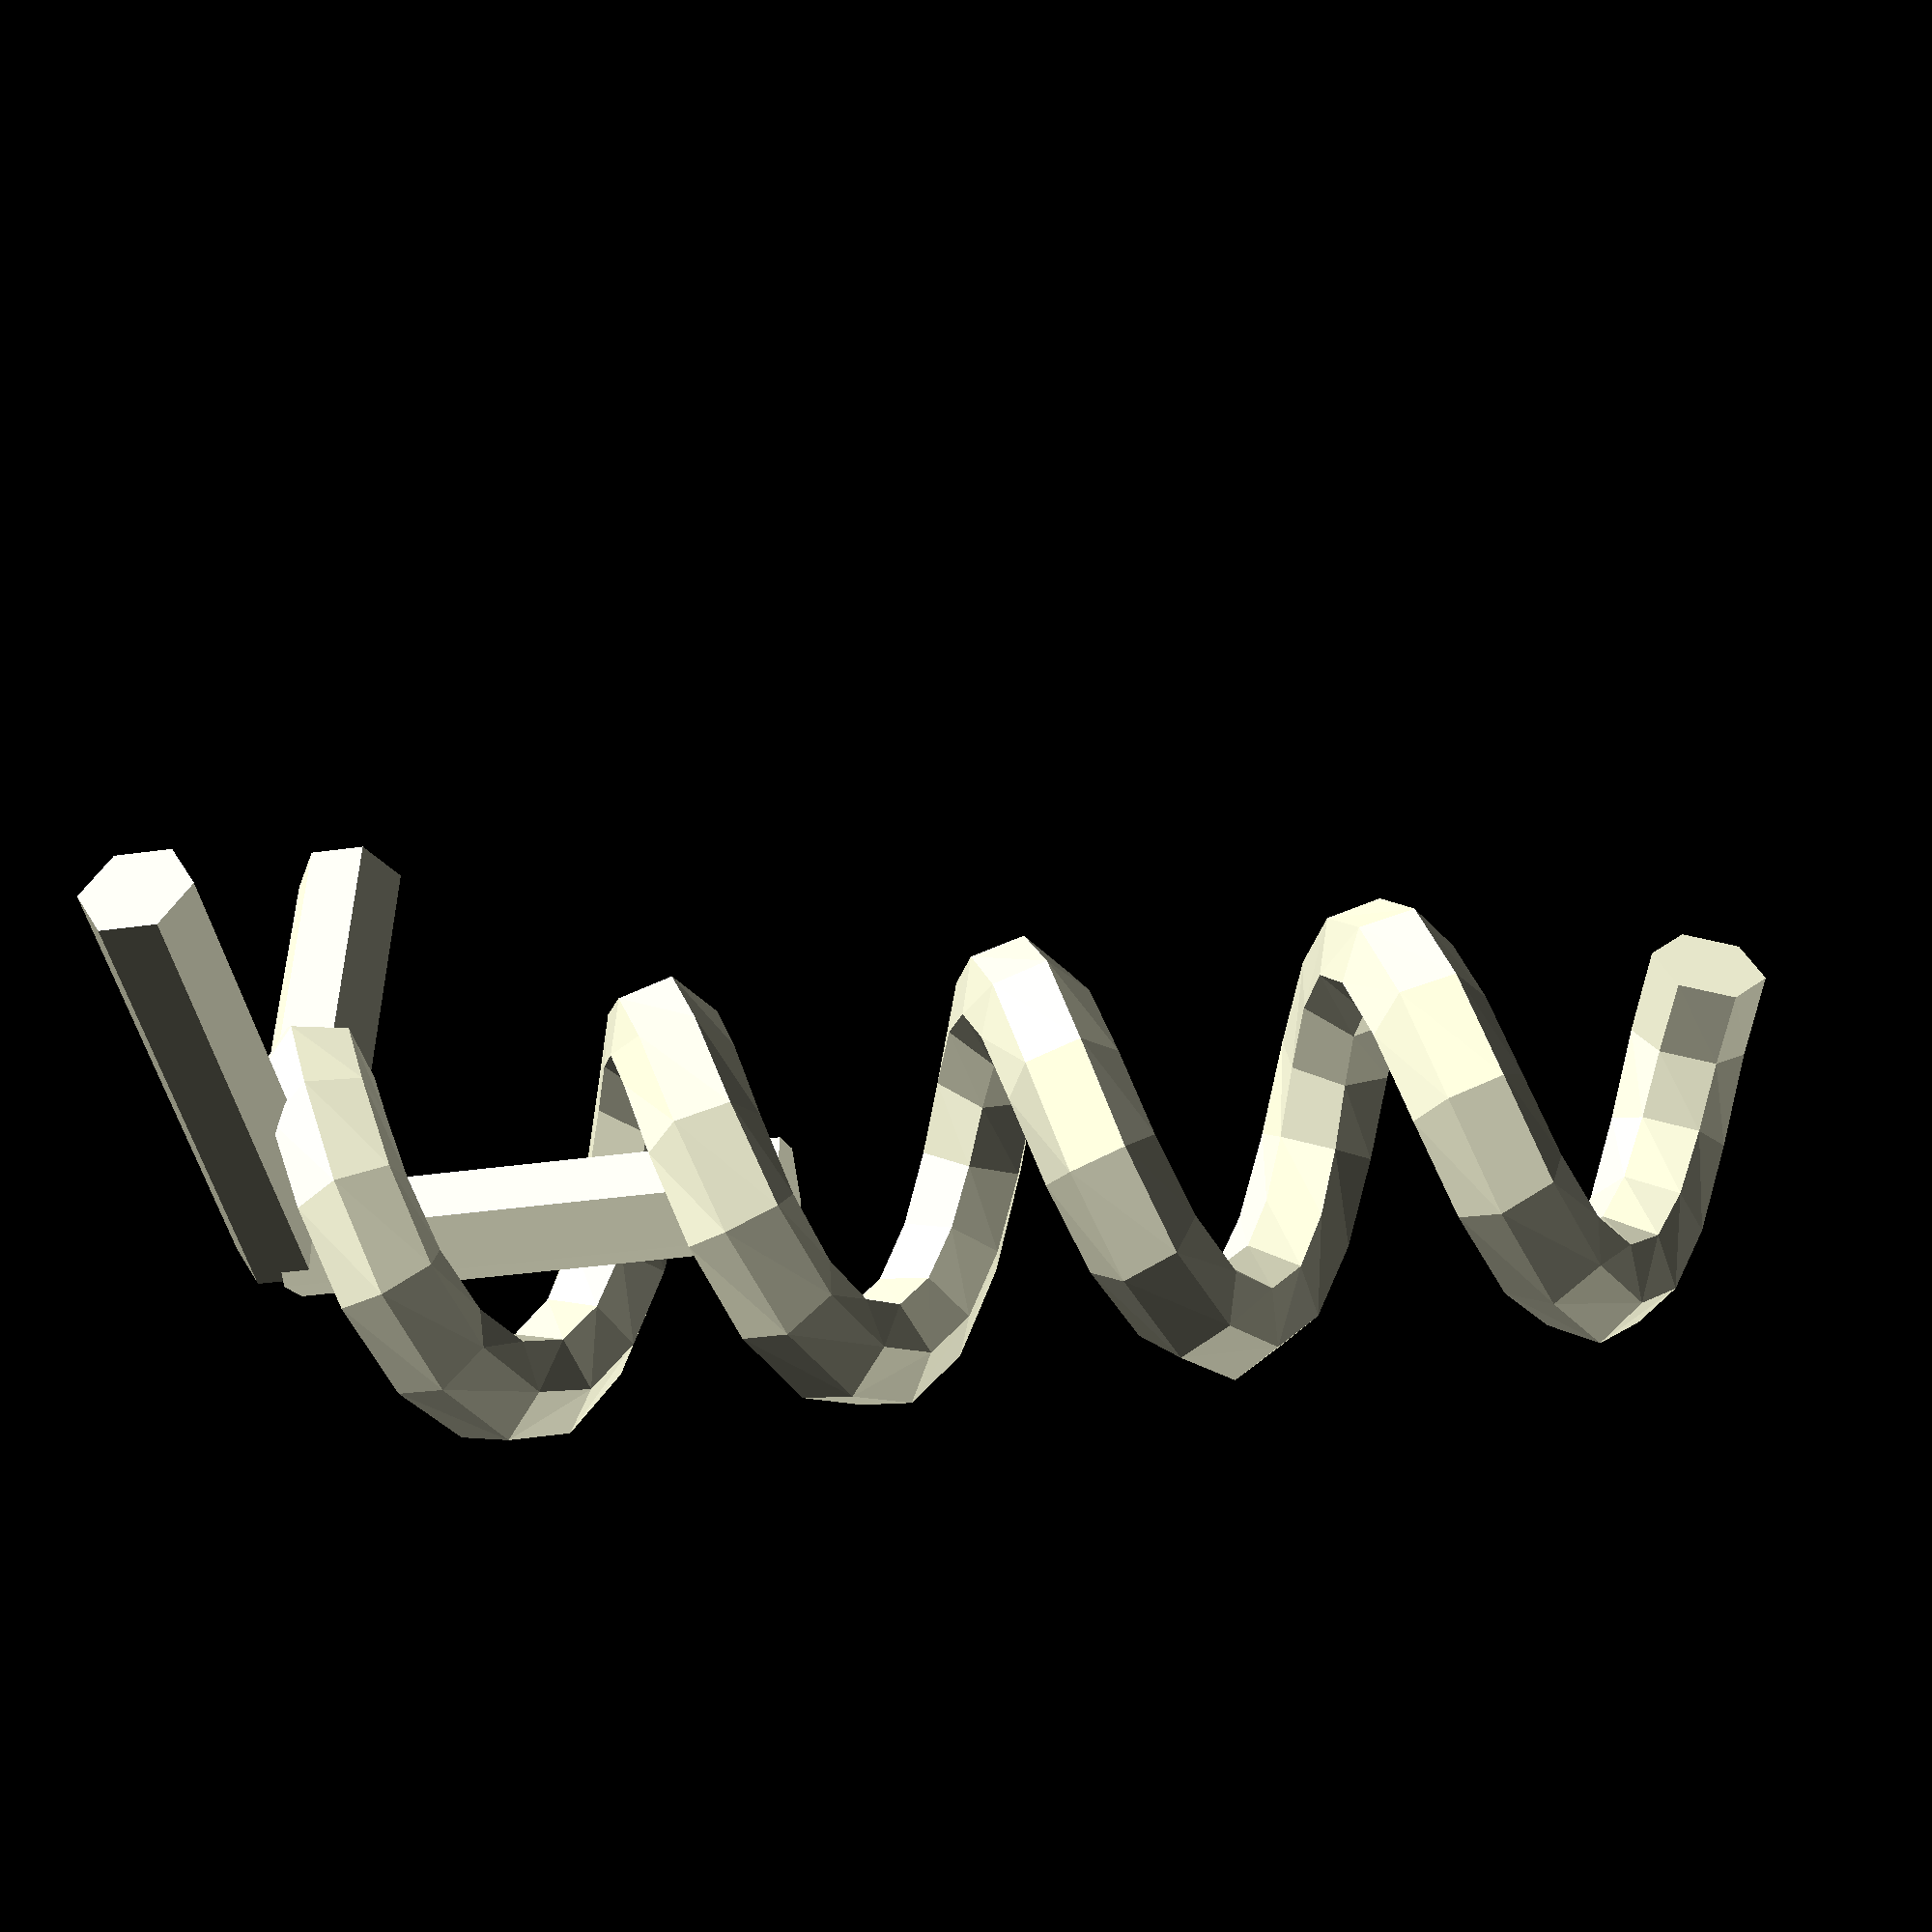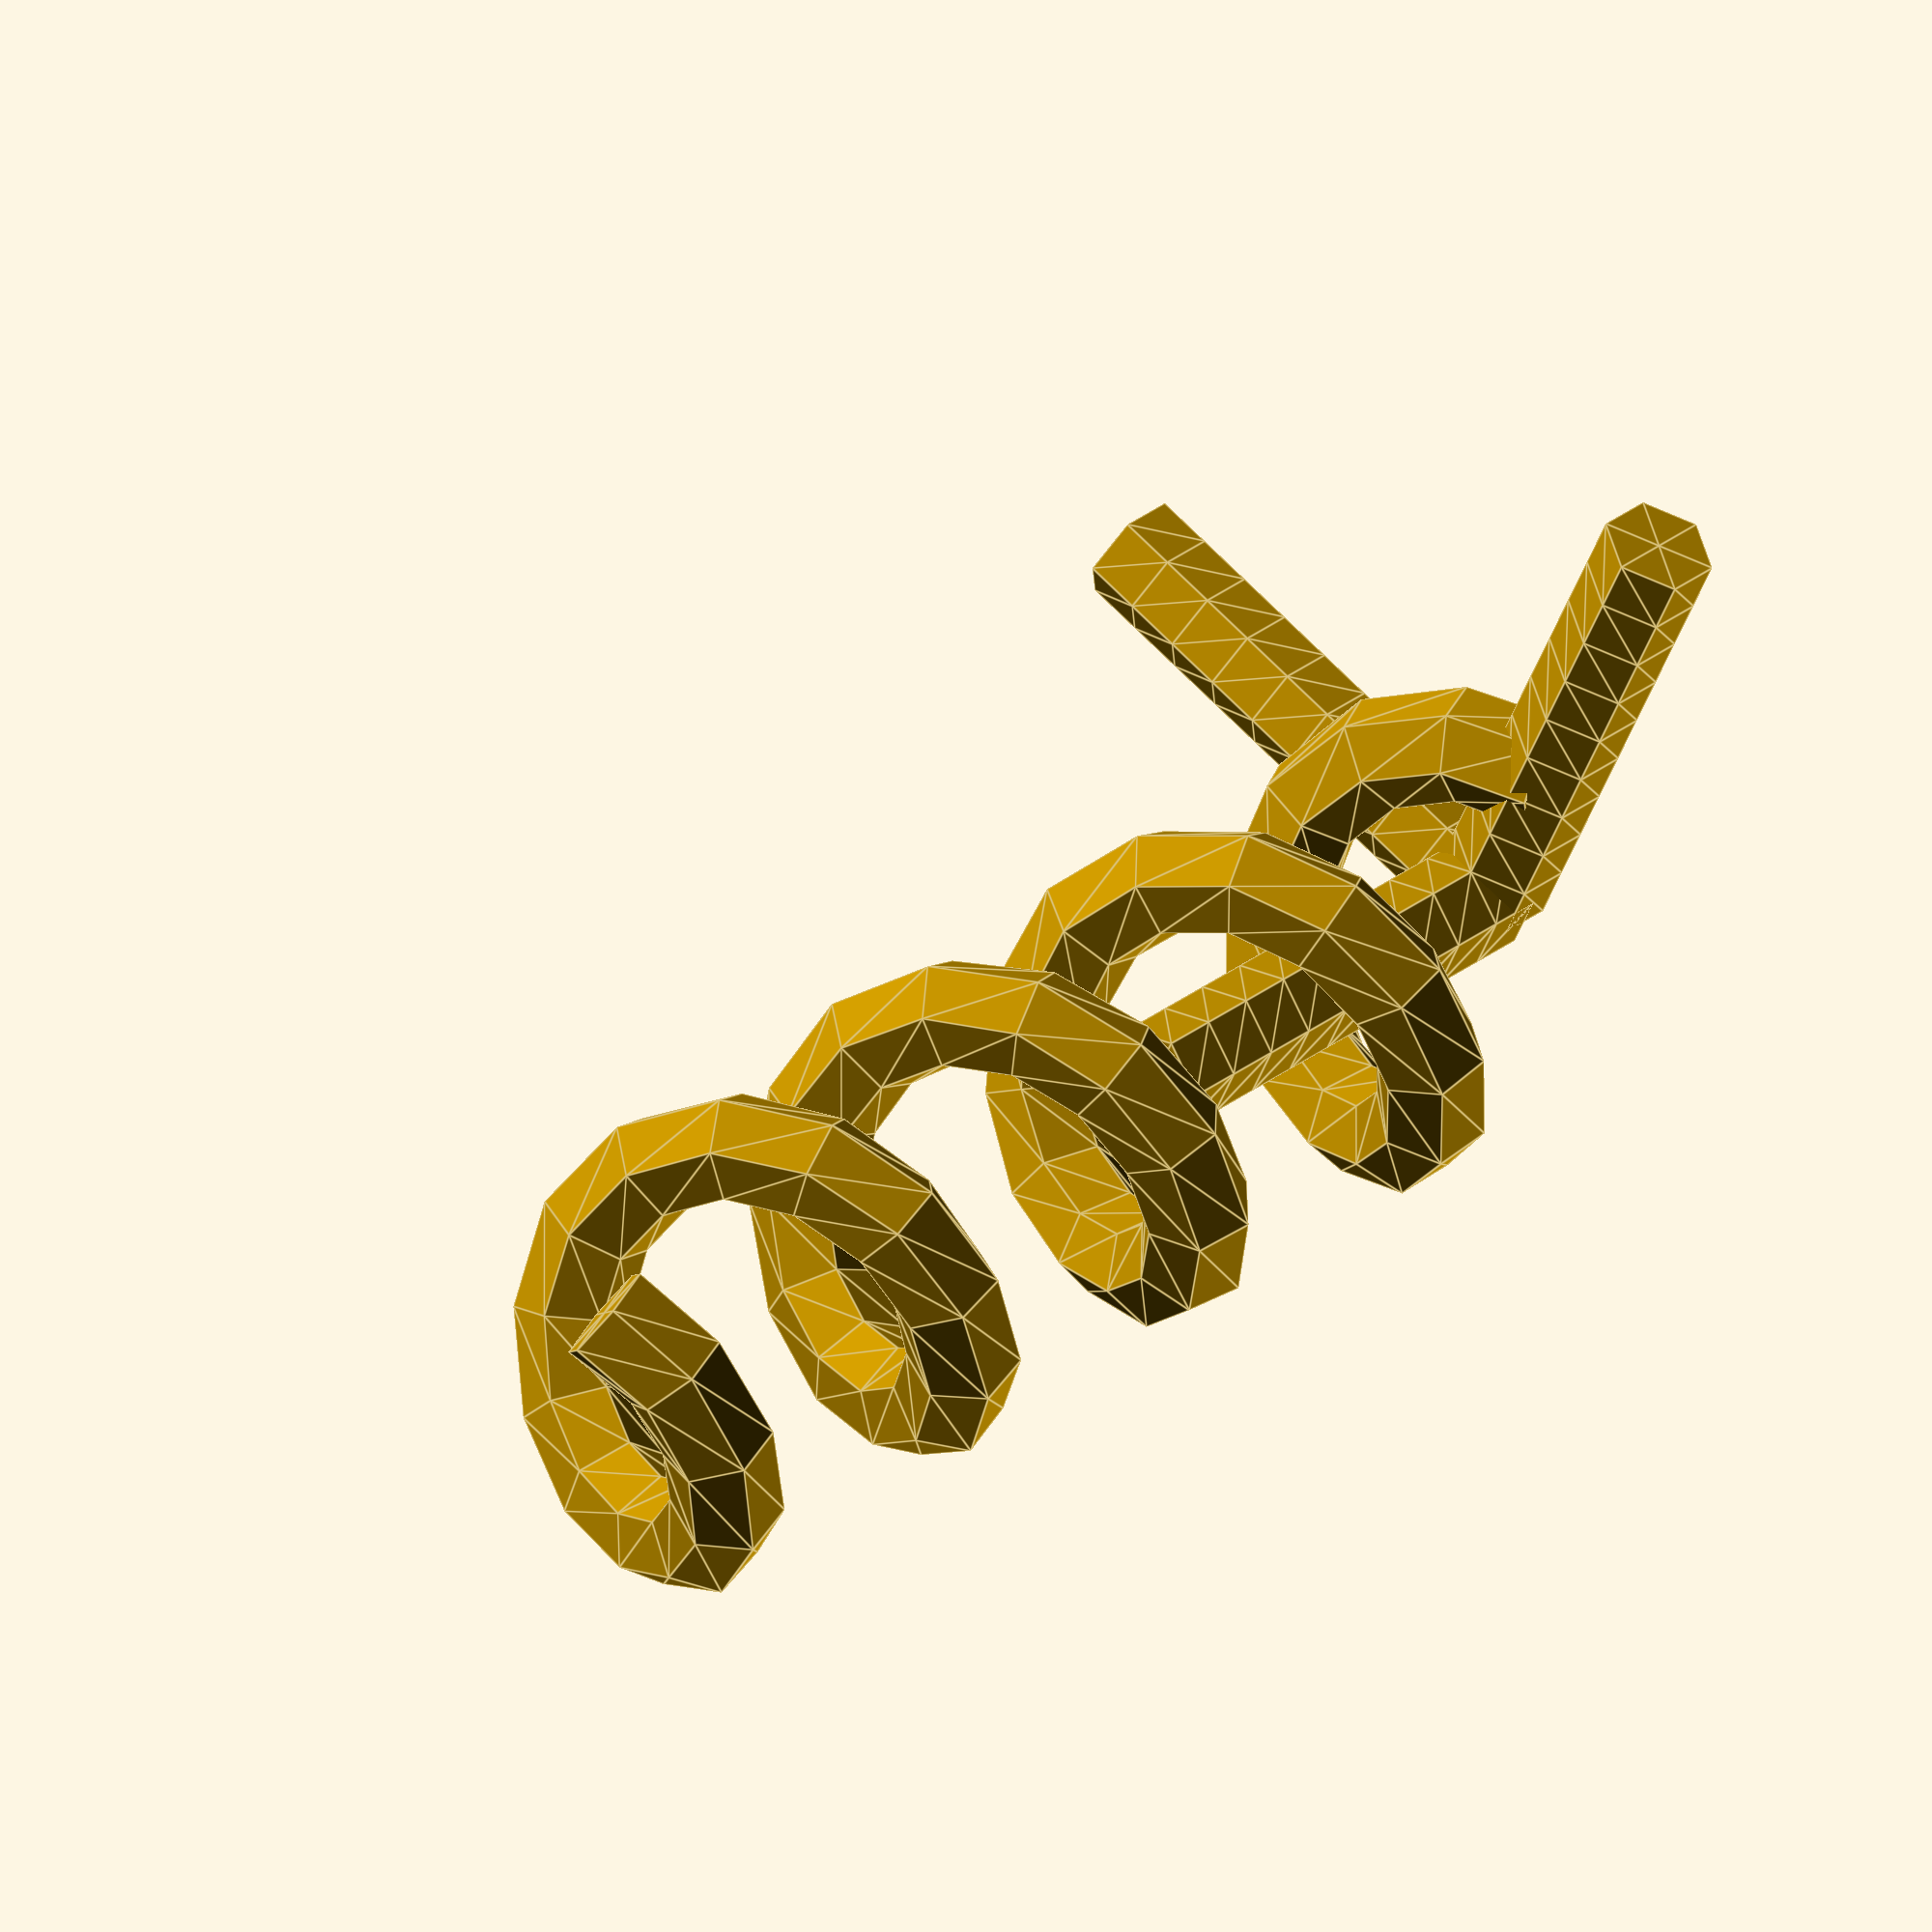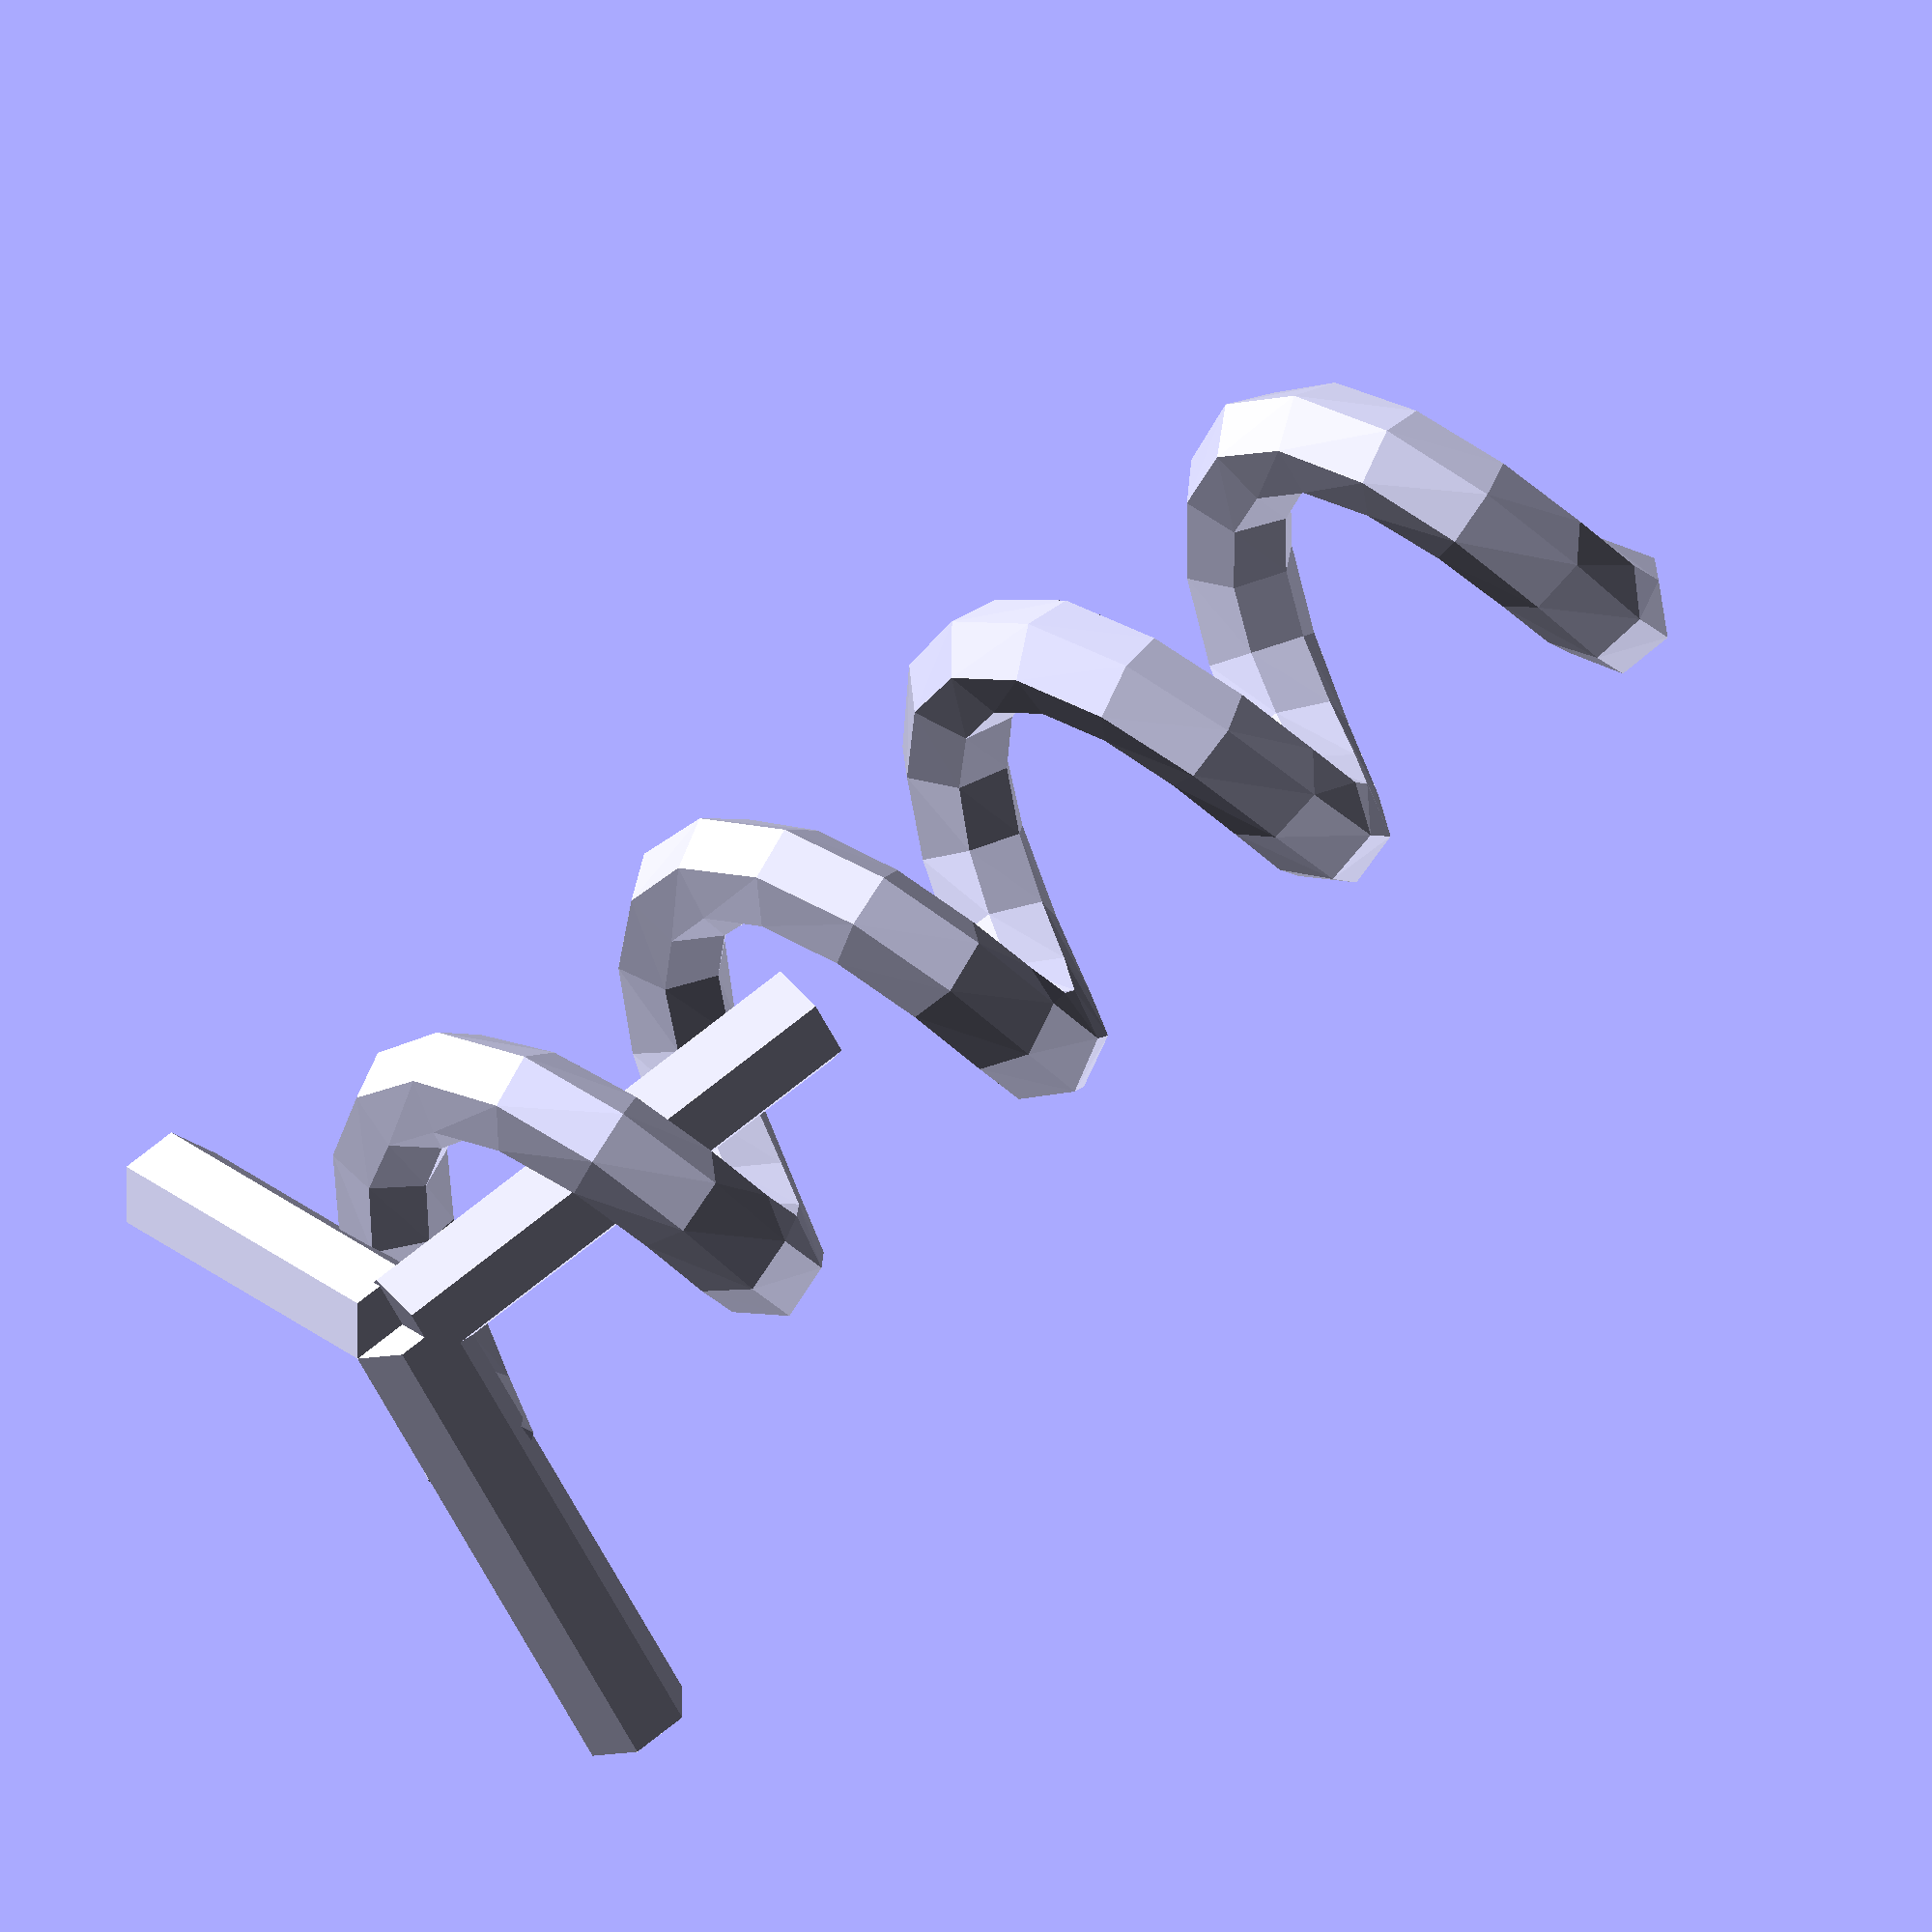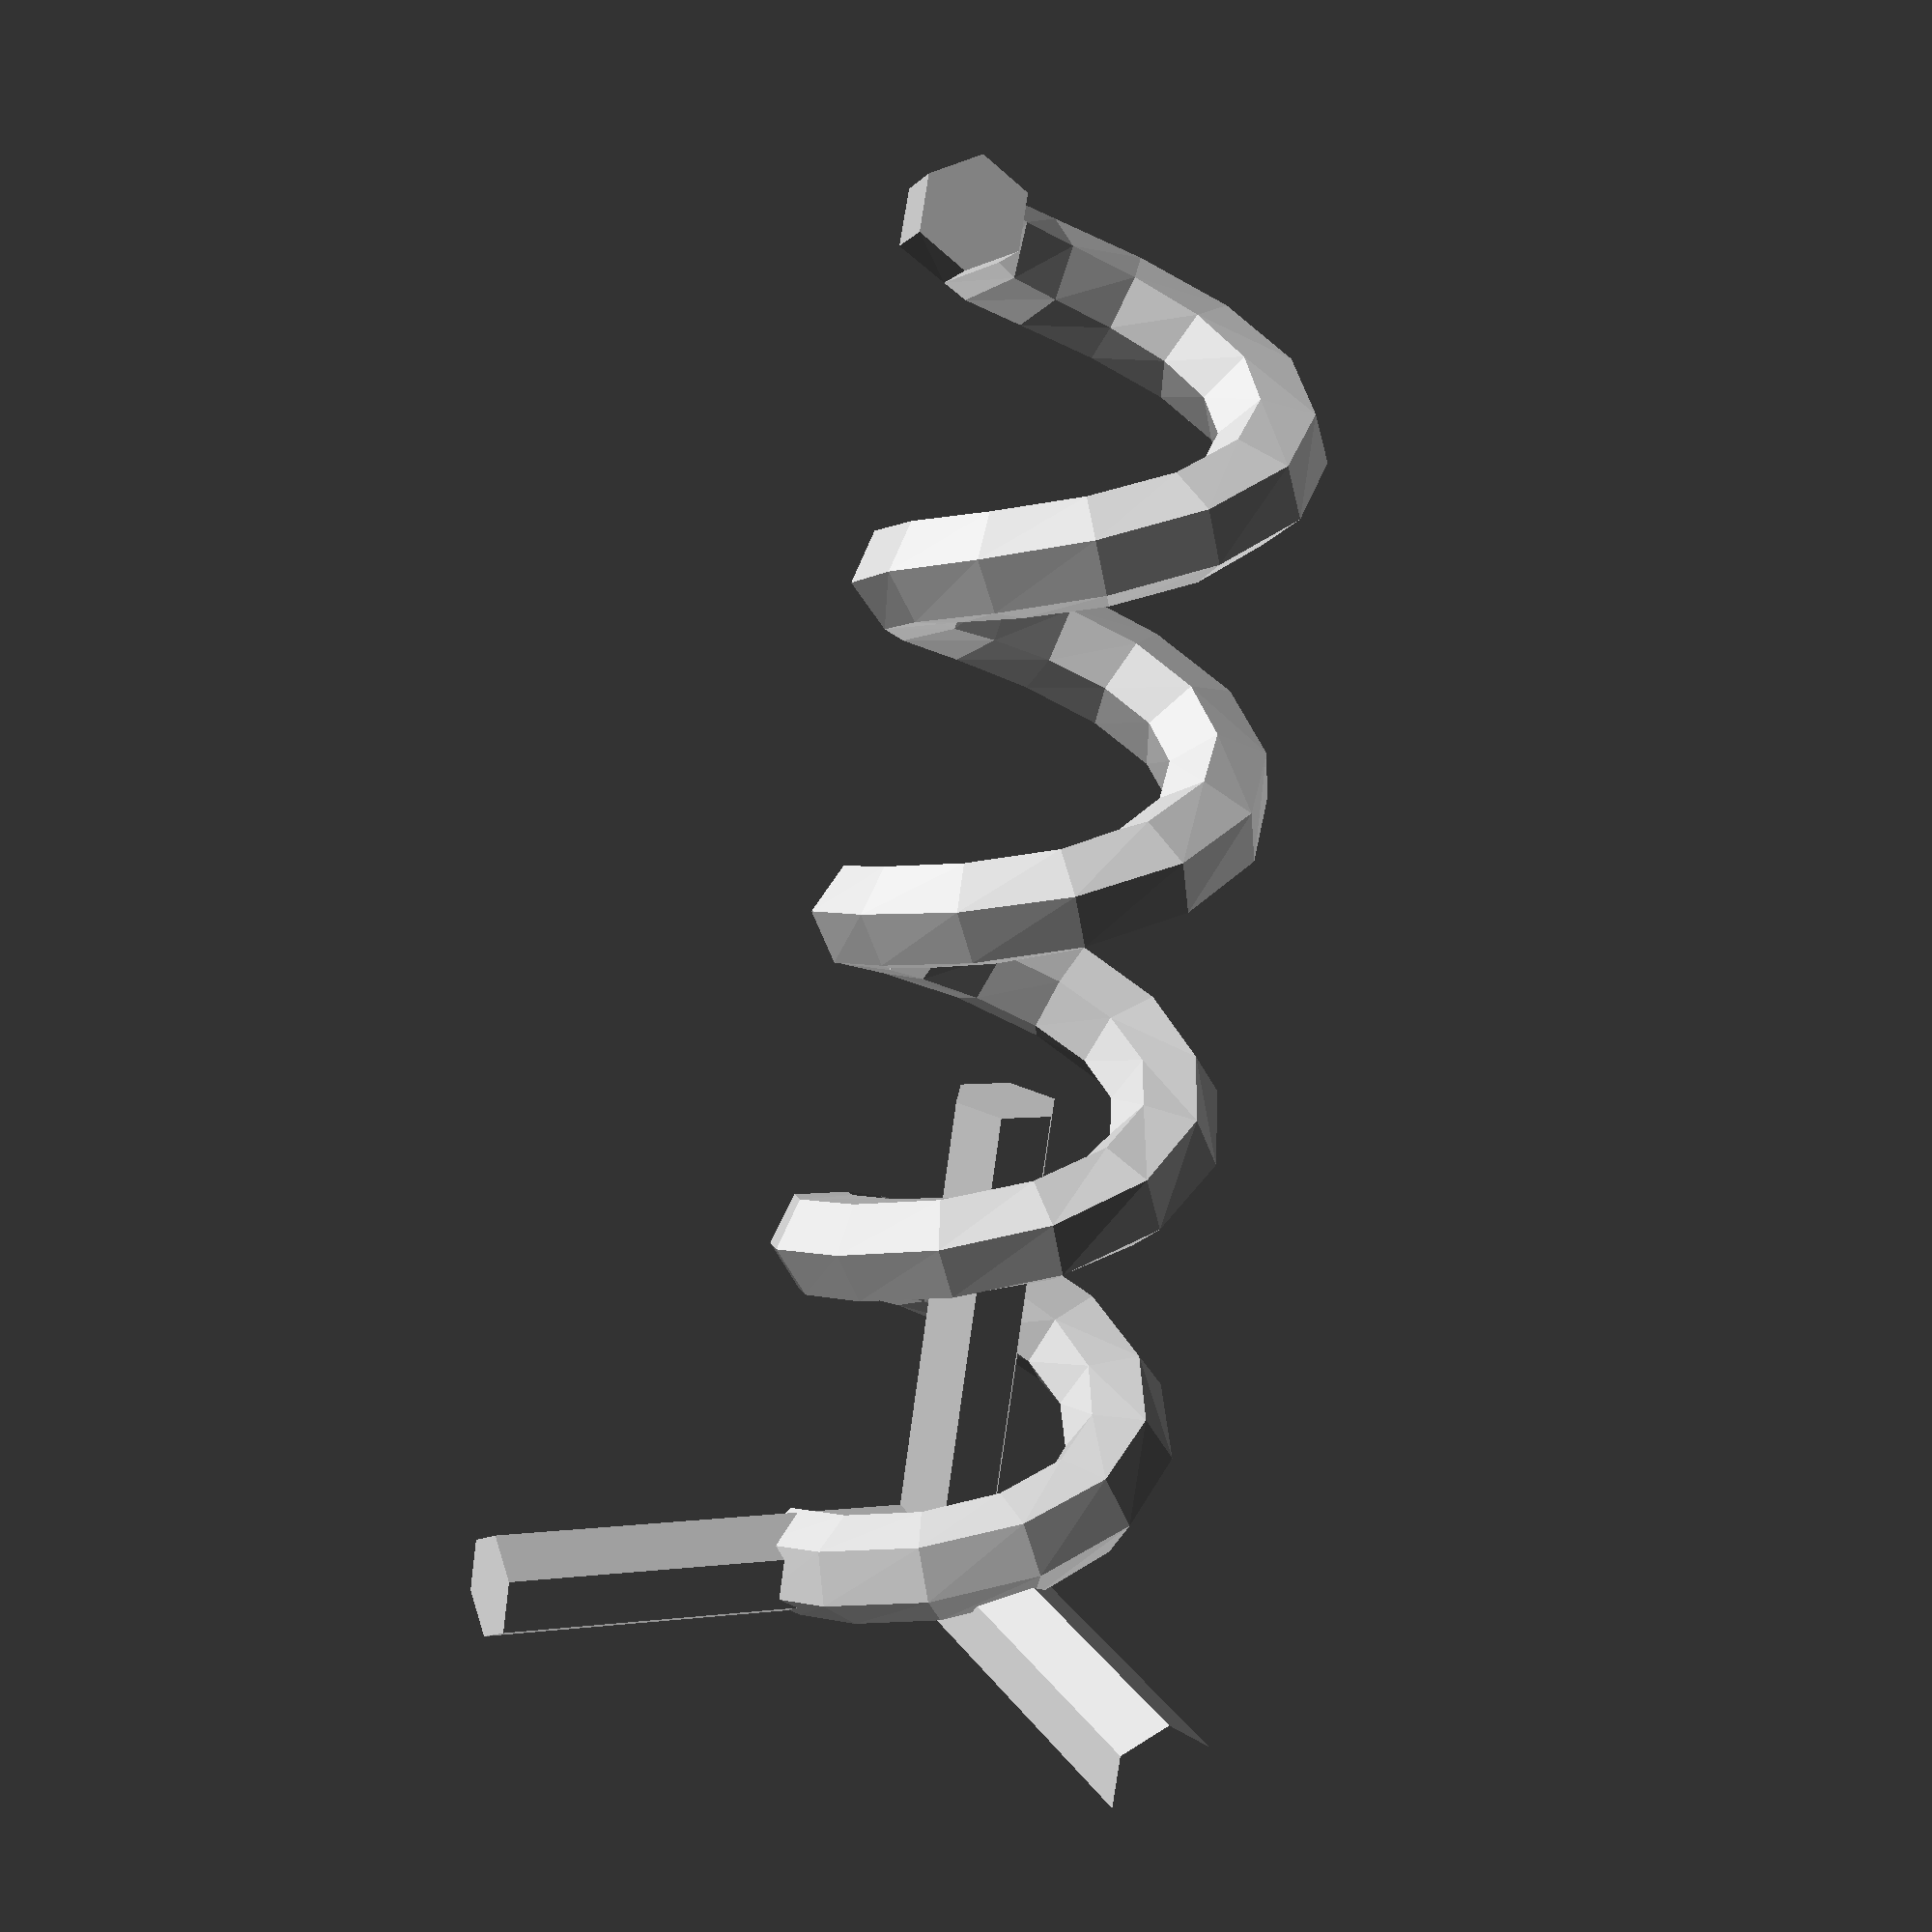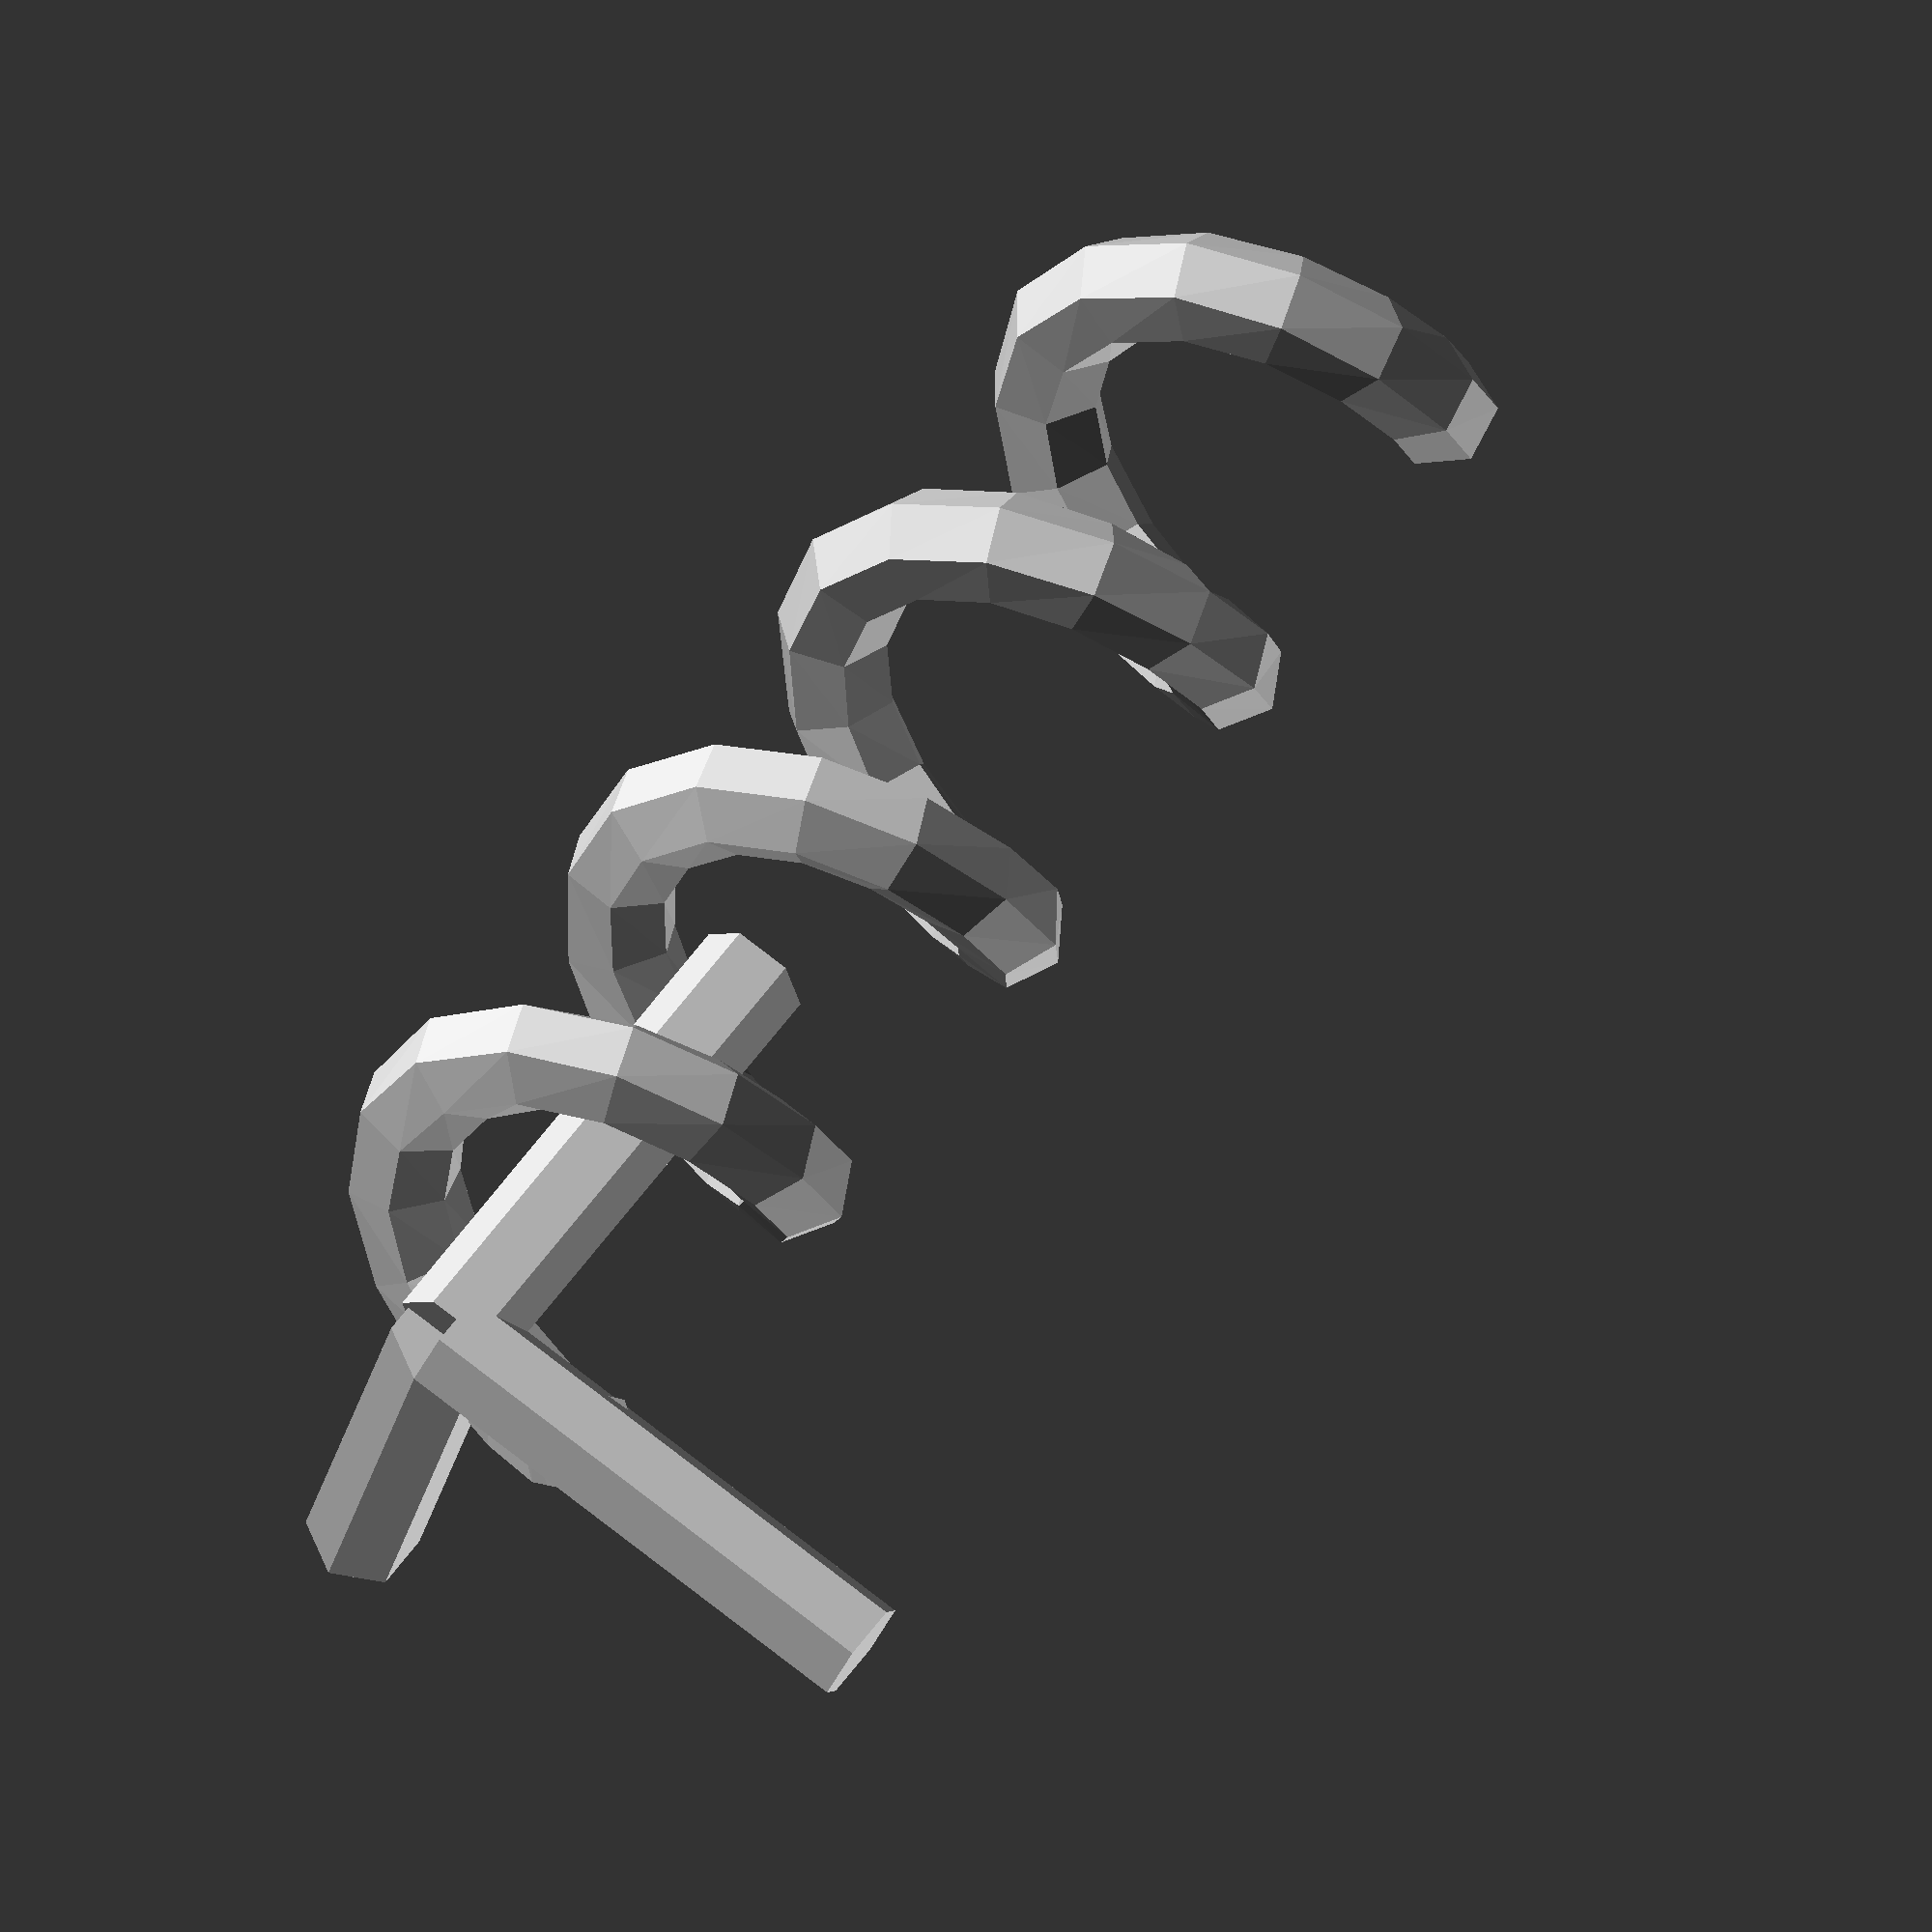
<openscad>


union() {
	polyhedron(faces = [[0, 6, 1], [1, 6, 7], [1, 7, 2], [2, 7, 8], [2, 8, 3], [3, 8, 9], [3, 9, 4], [4, 9, 10], [4, 10, 5], [5, 10, 11], [5, 11, 0], [0, 11, 6], [6, 12, 7], [7, 12, 13], [7, 13, 8], [8, 13, 14], [8, 14, 9], [9, 14, 15], [9, 15, 10], [10, 15, 16], [10, 16, 11], [11, 16, 17], [11, 17, 6], [6, 17, 12], [12, 18, 13], [13, 18, 19], [13, 19, 14], [14, 19, 20], [14, 20, 15], [15, 20, 21], [15, 21, 16], [16, 21, 22], [16, 22, 17], [17, 22, 23], [17, 23, 12], [12, 23, 18], [18, 24, 19], [19, 24, 25], [19, 25, 20], [20, 25, 26], [20, 26, 21], [21, 26, 27], [21, 27, 22], [22, 27, 28], [22, 28, 23], [23, 28, 29], [23, 29, 18], [18, 29, 24], [24, 30, 25], [25, 30, 31], [25, 31, 26], [26, 31, 32], [26, 32, 27], [27, 32, 33], [27, 33, 28], [28, 33, 34], [28, 34, 29], [29, 34, 35], [29, 35, 24], [24, 35, 30], [30, 36, 31], [31, 36, 37], [31, 37, 32], [32, 37, 38], [32, 38, 33], [33, 38, 39], [33, 39, 34], [34, 39, 40], [34, 40, 35], [35, 40, 41], [35, 41, 30], [30, 41, 36], [36, 42, 37], [37, 42, 43], [37, 43, 38], [38, 43, 44], [38, 44, 39], [39, 44, 45], [39, 45, 40], [40, 45, 46], [40, 46, 41], [41, 46, 47], [41, 47, 36], [36, 47, 42], [42, 48, 43], [43, 48, 49], [43, 49, 44], [44, 49, 50], [44, 50, 45], [45, 50, 51], [45, 51, 46], [46, 51, 52], [46, 52, 47], [47, 52, 53], [47, 53, 42], [42, 53, 48], [48, 54, 49], [49, 54, 55], [49, 55, 50], [50, 55, 56], [50, 56, 51], [51, 56, 57], [51, 57, 52], [52, 57, 58], [52, 58, 53], [53, 58, 59], [53, 59, 48], [48, 59, 54], [54, 60, 55], [55, 60, 61], [55, 61, 56], [56, 61, 62], [56, 62, 57], [57, 62, 63], [57, 63, 58], [58, 63, 64], [58, 64, 59], [59, 64, 65], [59, 65, 54], [54, 65, 60], [60, 66, 61], [61, 66, 67], [61, 67, 62], [62, 67, 68], [62, 68, 63], [63, 68, 69], [63, 69, 64], [64, 69, 70], [64, 70, 65], [65, 70, 71], [65, 71, 60], [60, 71, 66], [66, 72, 67], [67, 72, 73], [67, 73, 68], [68, 73, 74], [68, 74, 69], [69, 74, 75], [69, 75, 70], [70, 75, 76], [70, 76, 71], [71, 76, 77], [71, 77, 66], [66, 77, 72], [72, 78, 73], [73, 78, 79], [73, 79, 74], [74, 79, 80], [74, 80, 75], [75, 80, 81], [75, 81, 76], [76, 81, 82], [76, 82, 77], [77, 82, 83], [77, 83, 72], [72, 83, 78], [78, 84, 79], [79, 84, 85], [79, 85, 80], [80, 85, 86], [80, 86, 81], [81, 86, 87], [81, 87, 82], [82, 87, 88], [82, 88, 83], [83, 88, 89], [83, 89, 78], [78, 89, 84], [84, 90, 85], [85, 90, 91], [85, 91, 86], [86, 91, 92], [86, 92, 87], [87, 92, 93], [87, 93, 88], [88, 93, 94], [88, 94, 89], [89, 94, 95], [89, 95, 84], [84, 95, 90], [90, 96, 91], [91, 96, 97], [91, 97, 92], [92, 97, 98], [92, 98, 93], [93, 98, 99], [93, 99, 94], [94, 99, 100], [94, 100, 95], [95, 100, 101], [95, 101, 90], [90, 101, 96], [96, 102, 97], [97, 102, 103], [97, 103, 98], [98, 103, 104], [98, 104, 99], [99, 104, 105], [99, 105, 100], [100, 105, 106], [100, 106, 101], [101, 106, 107], [101, 107, 96], [96, 107, 102], [102, 108, 103], [103, 108, 109], [103, 109, 104], [104, 109, 110], [104, 110, 105], [105, 110, 111], [105, 111, 106], [106, 111, 112], [106, 112, 107], [107, 112, 113], [107, 113, 102], [102, 113, 108], [108, 114, 109], [109, 114, 115], [109, 115, 110], [110, 115, 116], [110, 116, 111], [111, 116, 117], [111, 117, 112], [112, 117, 118], [112, 118, 113], [113, 118, 119], [113, 119, 108], [108, 119, 114], [114, 120, 115], [115, 120, 121], [115, 121, 116], [116, 121, 122], [116, 122, 117], [117, 122, 123], [117, 123, 118], [118, 123, 124], [118, 124, 119], [119, 124, 125], [119, 125, 114], [114, 125, 120], [120, 126, 121], [121, 126, 127], [121, 127, 122], [122, 127, 128], [122, 128, 123], [123, 128, 129], [123, 129, 124], [124, 129, 130], [124, 130, 125], [125, 130, 131], [125, 131, 120], [120, 131, 126], [126, 132, 127], [127, 132, 133], [127, 133, 128], [128, 133, 134], [128, 134, 129], [129, 134, 135], [129, 135, 130], [130, 135, 136], [130, 136, 131], [131, 136, 137], [131, 137, 126], [126, 137, 132], [132, 138, 133], [133, 138, 139], [133, 139, 134], [134, 139, 140], [134, 140, 135], [135, 140, 141], [135, 141, 136], [136, 141, 142], [136, 142, 137], [137, 142, 143], [137, 143, 132], [132, 143, 138], [138, 144, 139], [139, 144, 145], [139, 145, 140], [140, 145, 146], [140, 146, 141], [141, 146, 147], [141, 147, 142], [142, 147, 148], [142, 148, 143], [143, 148, 149], [143, 149, 138], [138, 149, 144], [144, 150, 145], [145, 150, 151], [145, 151, 146], [146, 151, 152], [146, 152, 147], [147, 152, 153], [147, 153, 148], [148, 153, 154], [148, 154, 149], [149, 154, 155], [149, 155, 144], [144, 155, 150], [150, 156, 151], [151, 156, 157], [151, 157, 152], [152, 157, 158], [152, 158, 153], [153, 158, 159], [153, 159, 154], [154, 159, 160], [154, 160, 155], [155, 160, 161], [155, 161, 150], [150, 161, 156], [156, 162, 157], [157, 162, 163], [157, 163, 158], [158, 163, 164], [158, 164, 159], [159, 164, 165], [159, 165, 160], [160, 165, 166], [160, 166, 161], [161, 166, 167], [161, 167, 156], [156, 167, 162], [162, 168, 163], [163, 168, 169], [163, 169, 164], [164, 169, 170], [164, 170, 165], [165, 170, 171], [165, 171, 166], [166, 171, 172], [166, 172, 167], [167, 172, 173], [167, 173, 162], [162, 173, 168], [168, 174, 169], [169, 174, 175], [169, 175, 170], [170, 175, 176], [170, 176, 171], [171, 176, 177], [171, 177, 172], [172, 177, 178], [172, 178, 173], [173, 178, 179], [173, 179, 168], [168, 179, 174], [174, 180, 175], [175, 180, 181], [175, 181, 176], [176, 181, 182], [176, 182, 177], [177, 182, 183], [177, 183, 178], [178, 183, 184], [178, 184, 179], [179, 184, 185], [179, 185, 174], [174, 185, 180], [180, 186, 181], [181, 186, 187], [181, 187, 182], [182, 187, 188], [182, 188, 183], [183, 188, 189], [183, 189, 184], [184, 189, 190], [184, 190, 185], [185, 190, 191], [185, 191, 180], [180, 191, 186], [186, 192, 187], [187, 192, 193], [187, 193, 188], [188, 193, 194], [188, 194, 189], [189, 194, 195], [189, 195, 190], [190, 195, 196], [190, 196, 191], [191, 196, 197], [191, 197, 186], [186, 197, 192], [192, 198, 193], [193, 198, 199], [193, 199, 194], [194, 199, 200], [194, 200, 195], [195, 200, 201], [195, 201, 196], [196, 201, 202], [196, 202, 197], [197, 202, 203], [197, 203, 192], [192, 203, 198], [198, 204, 199], [199, 204, 205], [199, 205, 200], [200, 205, 206], [200, 206, 201], [201, 206, 207], [201, 207, 202], [202, 207, 208], [202, 208, 203], [203, 208, 209], [203, 209, 198], [198, 209, 204], [204, 210, 205], [205, 210, 211], [205, 211, 206], [206, 211, 212], [206, 212, 207], [207, 212, 213], [207, 213, 208], [208, 213, 214], [208, 214, 209], [209, 214, 215], [209, 215, 204], [204, 215, 210], [210, 216, 211], [211, 216, 217], [211, 217, 212], [212, 217, 218], [212, 218, 213], [213, 218, 219], [213, 219, 214], [214, 219, 220], [214, 220, 215], [215, 220, 221], [215, 221, 210], [210, 221, 216], [216, 222, 217], [217, 222, 223], [217, 223, 218], [218, 223, 224], [218, 224, 219], [219, 224, 225], [219, 225, 220], [220, 225, 226], [220, 226, 221], [221, 226, 227], [221, 227, 216], [216, 227, 222], [222, 228, 223], [223, 228, 229], [223, 229, 224], [224, 229, 230], [224, 230, 225], [225, 230, 231], [225, 231, 226], [226, 231, 232], [226, 232, 227], [227, 232, 233], [227, 233, 222], [222, 233, 228], [228, 234, 229], [229, 234, 235], [229, 235, 230], [230, 235, 236], [230, 236, 231], [231, 236, 237], [231, 237, 232], [232, 237, 238], [232, 238, 233], [233, 238, 239], [233, 239, 228], [228, 239, 234], [234, 240, 235], [235, 240, 241], [235, 241, 236], [236, 241, 242], [236, 242, 237], [237, 242, 243], [237, 243, 238], [238, 243, 244], [238, 244, 239], [239, 244, 245], [239, 245, 234], [234, 245, 240], [240, 246, 241], [241, 246, 247], [241, 247, 242], [242, 247, 248], [242, 248, 243], [243, 248, 249], [243, 249, 244], [244, 249, 250], [244, 250, 245], [245, 250, 251], [245, 251, 240], [240, 251, 246], [246, 252, 247], [247, 252, 253], [247, 253, 248], [248, 253, 254], [248, 254, 249], [249, 254, 255], [249, 255, 250], [250, 255, 256], [250, 256, 251], [251, 256, 257], [251, 257, 246], [246, 257, 252], [252, 258, 253], [253, 258, 259], [253, 259, 254], [254, 259, 260], [254, 260, 255], [255, 260, 261], [255, 261, 256], [256, 261, 262], [256, 262, 257], [257, 262, 263], [257, 263, 252], [252, 263, 258], [258, 264, 259], [259, 264, 265], [259, 265, 260], [260, 265, 266], [260, 266, 261], [261, 266, 267], [261, 267, 262], [262, 267, 268], [262, 268, 263], [263, 268, 269], [263, 269, 258], [258, 269, 264], [264, 270, 265], [265, 270, 271], [265, 271, 266], [266, 271, 272], [266, 272, 267], [267, 272, 273], [267, 273, 268], [268, 273, 274], [268, 274, 269], [269, 274, 275], [269, 275, 264], [264, 275, 270], [270, 276, 271], [271, 276, 277], [271, 277, 272], [272, 277, 278], [272, 278, 273], [273, 278, 279], [273, 279, 274], [274, 279, 280], [274, 280, 275], [275, 280, 281], [275, 281, 270], [270, 281, 276], [276, 282, 277], [277, 282, 283], [277, 283, 278], [278, 283, 284], [278, 284, 279], [279, 284, 285], [279, 285, 280], [280, 285, 286], [280, 286, 281], [281, 286, 287], [281, 287, 276], [276, 287, 282], [282, 288, 283], [283, 288, 289], [283, 289, 284], [284, 289, 290], [284, 290, 285], [285, 290, 291], [285, 291, 286], [286, 291, 292], [286, 292, 287], [287, 292, 293], [287, 293, 282], [282, 293, 288], [288, 294, 289], [289, 294, 295], [289, 295, 290], [290, 295, 296], [290, 296, 291], [291, 296, 297], [291, 297, 292], [292, 297, 298], [292, 298, 293], [293, 298, 299], [293, 299, 288], [288, 299, 294], [1, 300, 0], [294, 301, 295], [2, 300, 1], [295, 301, 296], [3, 300, 2], [296, 301, 297], [4, 300, 3], [297, 301, 298], [5, 300, 4], [298, 301, 299], [0, 300, 5], [299, 301, 294]], points = [[3.0810087502, -0.3089214740, 0.9476313129], [3.8782062995, 0.0652105764, 0.4738156565], [3.7971975492, 0.3741320505, -0.4738156565], [2.9189912498, 0.3089214740, -0.9476313129], [2.1217937005, -0.0652105764, -0.4738156565], [2.2028024508, -0.3741320505, 0.4738156565], [2.7042789242, 1.1466598966, 1.4541337051], [3.4225496959, 1.7128669475, 1.0497864854], [3.3322268841, 2.0383597069, 0.1085658666], [2.5236333006, 1.7976454154, -0.4283075325], [1.8053625289, 1.2314383645, -0.0239603128], [1.8956853407, 0.9059456052, 0.9172603060], [1.7084601032, 2.2009545168, 1.9443376727], [2.1250694272, 3.0692223543, 1.6749909935], [1.9717870289, 3.4336961265, 0.7564794935], [1.4018953066, 2.9299020612, 0.1073146725], [0.9852859827, 2.0616342237, 0.3766613517], [1.1385683810, 1.6971604515, 1.2951728517], [0.3908859976, 2.6255273844, 2.4185436426], [0.3728424364, 3.6151148193, 2.2757460986], [0.0781111715, 3.9880460835, 1.3959417149], [-0.1985765322, 3.3713899129, 0.6589348752], [-0.1805329710, 2.3818024779, 0.8017324192], [0.1141982939, 2.0088712137, 1.6815368029], [-0.9105575634, 2.3704884403, 2.8815417059], [-1.3805732027, 3.2528003168, 2.8568222473], [-1.8576305099, 3.5421097955, 2.0269328866], [-1.8646721780, 2.9491073979, 1.2217629845], [-1.3946565388, 2.0667955215, 1.2464824431], [-0.9175992315, 1.7774860427, 2.0763718038], [-1.8841579039, 1.5471102404, 3.3358997637], [-2.7023811781, 2.1155218530, 3.4220328710], [-3.3324875889, 2.2050163162, 2.6506985387], [-3.1443707255, 1.7260991669, 1.7932310993], [-2.3261474512, 1.1576875543, 1.7070979920], [-1.6960410404, 1.0681930911, 2.4784323243], [-2.3142796550, 0.3947547144, 3.7825876141], [-3.2872298728, 0.5240567863, 3.9740265023], [-3.9667863960, 0.3215127318, 3.2689174060], [-3.6733927015, -0.0103333946, 2.3723694215], [-2.7004424837, -0.1396354664, 2.1809305333], [-2.0208859605, 0.0629085881, 2.8860396296], [-2.1280235244, -0.7807782906, 4.2214231717], [-3.0288365899, -1.1013231042, 4.5143170834], [-3.6037196692, -1.6221960310, 3.8832855158], [-3.2777896831, -1.8225241441, 2.9593600365], [-2.3769766176, -1.5019793305, 2.6664661248], [-1.8020935382, -0.9811064037, 3.2974976924], [-1.4070349128, -1.6833494561, 4.6513331247], [-2.0395463274, -2.3513862460, 5.0433231218], [-2.3488613950, -3.1285535537, 4.4952946875], [-2.0256650480, -3.2376840715, 3.5552762561], [-1.3931536334, -2.5696472816, 3.1632862590], [-1.0838385658, -1.7924799739, 3.7113146933], [-0.3614283609, -2.0983000193, 5.0704900625], [-0.6133965364, -2.9329128470, 5.5603201007], [-0.5400372532, -3.8207501666, 5.1060478149], [-0.2147097945, -3.8739746584, 4.1619454910], [0.0372583810, -3.0393618307, 3.6721154528], [-0.0361009022, -2.1515245111, 4.1263877385], [0.7272916681, -1.9418848301, 5.4764167102], [0.8574526973, -2.7410463178, 6.0632719077], [1.3445110585, -3.5423993568, 5.7159860606], [1.7014083906, -3.5445909080, 4.7818450158], [1.5712473614, -2.7454294202, 4.1949898183], [1.0841890002, -1.9440763813, 4.5422756654], [1.5790211108, -1.2759049545, 5.8662005428], [1.9908270723, -1.8798950131, 6.5485581171], [2.8160468271, -2.3983216501, 6.3244015236], [3.2294606204, -2.3127582284, 5.4178873558], [2.8176546589, -1.7087681699, 4.7355297815], [1.9924349041, -1.1903415329, 4.9596863750], [1.9836783537, -0.2846141680, 6.2370738259], [2.5179154344, -0.6252765683, 7.0107274115], [3.5096071223, -0.7242938854, 6.9286106212], [3.9670617293, -0.4826488021, 6.0728402453], [3.4328246485, -0.1419864018, 5.2991866597], [2.4411329607, -0.0429690847, 5.3813034500], [1.8467009739, 0.7777563961, 6.5877648648], [2.3521720183, 0.6610528434, 7.4426796583], [3.2862213164, 1.0090974619, 7.5227849154], [3.7147995701, 1.4738456332, 6.7479753790], [3.2093285258, 1.5905491859, 5.8930605855], [2.2752792277, 1.2425045674, 5.8129553284], [1.2002707150, 1.6502689215, 6.9209848572], [1.6009928273, 1.6408073885, 7.8371356461], [2.2711915179, 2.3360329144, 8.0969339971], [2.5406680962, 3.0407199733, 7.4405815592], [2.1399459838, 3.0501815063, 6.5244307703], [1.4697472932, 2.3549559804, 6.2646324193], [0.1844237277, 2.1169316801, 7.2465156331], [0.5139032279, 2.0943399625, 8.1904080387], [0.8082791852, 2.9389536327, 8.6375887001], [0.7731756425, 3.8061590204, 8.1408769559], [0.4436961423, 3.8287507380, 7.1969845503], [0.1493201850, 2.9841370678, 6.7498038889], [-0.9812150916, 2.0362936917, 7.5821309326], [-0.6102807221, 1.9622064639, 8.5078300069], [-0.6651607937, 2.7413180384, 9.1323084551], [-1.0909752349, 3.5945168406, 8.8310878290], [-1.4619096045, 3.6686040684, 7.9053887547], [-1.4070295328, 2.8894924939, 7.2809103065], [-2.0187912179, 1.3658440583, 7.9485309485], [-1.5065230925, 1.3222038515, 8.8062470437], [-1.7720697497, 1.9010449791, 9.5772385623], [-2.5498845323, 2.5235263136, 9.4905139857], [-3.0621526577, 2.5671665204, 8.6327978905], [-2.7966060005, 1.9883253927, 7.8618063719], [-2.6278542709, 0.2019997867, 8.3597222170], [-1.9798678402, 0.3415788220, 9.1084753663], [-2.2966910403, 0.7130549214, 9.9811887027], [-3.2615006711, 0.9449519855, 10.1051488898], [-3.9094871018, 0.8053729502, 9.3563957405], [-3.5926639017, 0.4338968508, 8.4836824041], [-2.5692831603, -1.1937206170, 8.8174047388], [-1.9172278847, -0.7512143391, 9.4330443344], [-2.1951119655, -0.5028183762, 10.3609882353], [-3.1250513218, -0.6969286911, 10.6732925406], [-3.7771065974, -1.1394349690, 10.0576529450], [-3.4992225166, -1.3878309319, 9.1297090441], [-1.7713643869, -2.4398500288, 9.3139403154], [-1.3125271358, -1.6886814990, 9.7885077151], [-1.5580654196, -1.4696654615, 10.7328291257], [-2.2624409547, -2.0018179537, 11.2025831366], [-2.7212782058, -2.7529864834, 10.7280157369], [-2.4757399219, -2.9720025210, 9.7836943263], [-0.3862622000, -3.1520839434, 9.8388633904], [-0.2924852304, -2.2149447336, 10.1749823893], [-0.5737858323, -1.9876445267, 11.1072938112], [-0.9488634037, -2.6974835297, 11.7034862342], [-1.0426403733, -3.6346227395, 11.3673672353], [-0.7613397715, -3.8619229464, 10.4350558134], [1.2398024533, -3.0741733191, 10.3832199312], [0.8935352906, -2.1587538443, 10.5884179755], [0.5073155973, -1.9605840844, 11.4892859429], [0.4673630665, -2.6778337991, 12.1849558660], [0.8136302292, -3.5932532739, 11.9797578217], [1.1998499225, -3.7914230338, 11.0788898543], [2.6656848600, -2.1663344377, 10.9408680197], [1.9300027402, -1.4941086746, 11.0238399553], [1.4193659305, -1.4148218887, 11.8799729205], [1.6444112406, -2.0077608659, 12.6531339501], [2.3800933604, -2.6799866290, 12.5701620145], [2.8907301701, -2.7592734149, 11.7140290493], [3.4838924912, -0.6248177692, 11.5082089675], [2.5198965339, -0.3607506131, 11.4768987236], [1.9378886318, -0.4968965956, 12.2786038273], [2.3198766870, -0.8971097343, 13.1116191749], [3.2838726443, -1.1611768904, 13.1429294188], [3.8658805464, -1.0250309078, 12.3412243151], [3.4383817385, 1.1679340719, 12.0835396848], [2.4693505687, 0.9639561436, 11.9443578012], [1.9328534193, 0.5569858234, 12.6836452739], [2.3653874398, 0.3539934316, 13.5621146302], [3.3344186096, 0.5579713599, 13.7012965138], [3.8709157589, 0.9649416800, 12.9620090411], [2.4996481653, 2.7453622727, 12.6665073840], [1.7466159555, 2.1336423219, 12.4241415598], [1.4020158405, 1.4753277010, 13.0933744196], [1.8104479353, 1.4287330309, 14.0049731036], [2.5634801451, 2.0404529817, 14.2473389278], [2.9080802601, 2.6987676026, 13.5781060680], [0.8781620562, 3.6823796532, 13.2577612477], [0.4986146025, 2.8229309274, 12.9152826090], [0.4740353062, 2.0165548332, 13.5061746914], [0.8290034635, 2.0696274650, 14.4395454125], [1.2085509173, 2.9290761909, 14.7820240512], [1.2331302136, 3.7354522850, 14.1911319688], [-1.0267083151, 3.7110426523, 13.8587628587], [-0.9796668448, 2.8146925327, 13.4179187103], [-0.6205213316, 2.0284336169, 13.9207222681], [-0.3084172886, 2.1385248208, 14.8643699742], [-0.3554587589, 3.0348749404, 15.3052141225], [-0.7146042722, 3.8211338562, 14.8024105648], [-2.7288656139, 2.7960387479, 14.4716789870], [-2.3153136740, 2.0617162718, 13.9333990468], [-1.6033507309, 1.4865115151, 14.3361995625], [-1.3049397277, 1.6456292345, 15.2772800185], [-1.7184916676, 2.3799517107, 15.8155599586], [-2.4304546107, 2.9551564674, 15.4127594429], [-3.7825963790, 1.1501261680, 15.0992456339], [-3.1495921505, 0.7069353844, 14.4645113777], [-2.2141630125, 0.5021338704, 14.7526583328], [-1.9117381031, 0.7405231401, 15.6755395442], [-2.5447423316, 1.1837139237, 16.3102738004], [-3.4801714695, 1.3885154377, 16.0221268452], [-3.9023864615, -0.8153248015, 15.7444127903], [-3.2294814414, -0.9429126181, 15.0157700912], [-2.2717724508, -0.7010637027, 15.1716629762], [-1.9869684805, -0.3316269707, 16.0561985603], [-2.6598735006, -0.2040391541, 16.7848412594], [-3.6175824911, -0.4458880695, 16.6289483744], [-3.0449238873, -2.5939113601, 16.4094381720], [-2.4772904523, -2.4840103973, 15.5935251486], [-1.7167044401, -1.8347842232, 15.5973057381], [-1.5237518629, -1.2954590118, 16.4169993512], [-2.0913852979, -1.4053599745, 17.2329123747], [-2.8519713101, -2.0545861486, 17.2291317851], [-1.4308452900, -3.7187301230, 17.0939905400], [-1.0234933549, -3.5083748261, 16.2052751469], [-0.6287432282, -2.6050499693, 16.0374164547], [-0.6413450366, -1.9120804093, 16.7582731558], [-1.0486969716, -2.1224357062, 17.6469885490], [-1.4434470983, -3.0257605630, 17.8148472411], [0.5053600798, -3.8967394552, 17.7921830537], [0.8046402943, -3.7066724020, 16.8571398095], [0.7780798996, -2.7714782970, 16.5040016901], [0.4522392904, -2.0263512452, 17.0859068148], [0.1529590759, -2.2164182985, 18.0209500589], [0.1795194706, -3.1516124035, 18.3740881784], [2.2362527122, -3.1048677270, 18.4900609798], [2.5441084386, -2.9650146095, 17.5489627080], [2.1783251320, -2.2056413299, 17.0108597487], [1.5046860989, -1.5861211678, 17.4138550612], [1.1968303726, -1.7259742853, 18.3549533330], [1.5626136792, -2.4853475649, 18.8930562924], [3.3083818233, -1.6034566208, 19.1673311185], [3.7131600226, -1.4298719064, 18.2695433060], [3.1855284714, -0.9522163002, 17.5670832943], [2.2531187208, -0.6481454084, 17.7624110951], [1.8483405214, -0.8217301229, 18.6601989076], [2.3759720727, -1.2993857291, 19.3626589193], [3.4897639277, 0.1592010511, 19.8054495302], [3.9678304661, 0.5045408236, 18.9978649672], [3.4534365799, 0.7289712576, 18.1701996301], [2.4609761553, 0.6080619191, 18.1501188561], [1.9829096169, 0.2627221465, 18.9577034191], [2.4973035031, 0.0382917125, 19.7853687561], [2.8198261940, 1.7107406479, 20.3964021922], [3.2294539742, 2.3139673707, 19.7120611933], [2.8138686458, 2.3975583142, 18.8063562806], [1.9886555372, 1.8779225350, 18.5849923667], [1.5790277570, 1.2746958123, 19.2693333655], [1.9946130854, 1.1911048687, 20.1750382782], [1.5512366706, 2.6949197435, 20.9439149705], [1.7078352956, 3.5182435633, 20.3983741760], [1.3709486544, 3.5665616889, 19.4580695713], [0.8774633881, 2.7915559946, 19.0633057610], [0.7208647631, 1.9682321748, 19.6088465554], [1.0577514043, 1.9199140492, 20.5491511601], [0.0460864033, 2.9375554000, 21.4577885102], [-0.1810649298, 3.8232772191, 21.0529439337], [-0.5152204108, 3.8718591579, 20.1116788756], [-0.6222245587, 3.0347192777, 19.5752583938], [-0.3950732257, 2.1489974586, 19.9801029703], [-0.0609177447, 2.1004155198, 20.9213680285], [-1.3212807935, 2.4535840171, 21.9480617473], [-1.9466488158, 3.1857820119, 21.6782452669], [-2.3417180027, 3.1927147586, 20.7596200579], [-2.1114191672, 2.4674495105, 20.1108113293], [-1.4860511449, 1.7352515157, 20.3806278097], [-1.0909819581, 1.7283187690, 21.2992530187], [-2.2429611217, 1.4204412294, 22.4223150141], [-3.1551582833, 1.8043420252, 22.2790791340], [-3.6151037653, 1.6855520132, 21.3991137445], [-3.1628520857, 1.1828612054, 20.6623842351], [-2.2506549241, 0.7989604095, 20.8056201152], [-1.7907094421, 0.9177504215, 21.6855855047], [-2.5365681527, 0.1269524369, 22.8853475683], [-3.5335991930, 0.0541676273, 22.8602183789], [-3.9908672186, -0.2649954695, 22.0301335216], [-3.4511042038, -0.5113737568, 21.2251778536], [-2.4540731635, -0.4385889472, 21.2503070429], [-1.9968051379, -0.1194258503, 22.0803919002], [-2.1776969788, -1.0967711834, 23.3397340898], [-3.0286207468, -1.6150146556, 23.4254804867], [-3.3651880827, -2.1548481758, 22.6539221940], [-2.8508316505, -2.1764382238, 21.7966175046], [-1.9999078825, -1.6581947516, 21.7108711078], [-1.6633405467, -1.1183612314, 22.4824294004], [-1.2979663237, -1.9566407698, 23.7864491896], [-1.8099590185, -2.7941108449, 23.9775181662], [-1.8996075655, -3.4972679942, 23.2721578601], [-1.4772634177, -3.3629550684, 22.3757285774], [-0.9652707230, -2.5254849933, 22.1846596009], [-0.8756221760, -1.8223278440, 22.8900199069], [-0.1475241757, -2.2622078319, 24.2253143525], [-0.2189191108, -3.2157937233, 24.5178493265], [0.0247597976, -3.9520445400, 23.8865369438], [0.3398336411, -3.7347094653, 22.9626895871], [0.4112285762, -2.7811235739, 22.6701546131], [0.1675496678, -2.0448727572, 23.3014669958], [0.9697611879, -1.9682631225, 24.6552591684], [1.3247857761, -2.8171316652, 25.0468964227], [1.9102022931, -3.4142968317, 24.4985523105], [2.1405942220, -3.1625934556, 23.5585709438], [1.7855696337, -2.3137249129, 23.1669336895], [1.2001531167, -1.7165597463, 23.7152778018], [1.7725320943, -1.1800625600, 25.0744587591], [2.4339754140, -1.7483068469, 25.5639392646], [3.2753994320, -2.0403969429, 25.1093086479], [3.4553801304, -1.7642427521, 24.1651975257], [2.7939368107, -1.1959984652, 23.6757170202], [1.9525127927, -0.9039083691, 24.1303476369], [2.0874521450, 0.1012441968, 25.5289810866], [2.8302721185, -0.2842540776, 26.0763471134], [3.7428199735, -0.3854982744, 25.6801072556], [3.9125478550, -0.1012441968, 24.7365013709], [3.1697278815, 0.2842540776, 24.1891353440], [2.2571800265, 0.3854982744, 24.5853752019], [3.0000000000, 0.0000000000, -0.0000000000], [3.0000000000, -0.0000000000, 25.1327412287]]);
	polyhedron(faces = [[0, 6, 1], [1, 6, 7], [1, 7, 2], [2, 7, 8], [2, 8, 3], [3, 8, 9], [3, 9, 4], [4, 9, 10], [4, 10, 5], [5, 10, 11], [5, 11, 0], [0, 11, 6], [6, 12, 7], [7, 12, 13], [7, 13, 8], [8, 13, 14], [8, 14, 9], [9, 14, 15], [9, 15, 10], [10, 15, 16], [10, 16, 11], [11, 16, 17], [11, 17, 6], [6, 17, 12], [12, 18, 13], [13, 18, 19], [13, 19, 14], [14, 19, 20], [14, 20, 15], [15, 20, 21], [15, 21, 16], [16, 21, 22], [16, 22, 17], [17, 22, 23], [17, 23, 12], [12, 23, 18], [18, 24, 19], [19, 24, 25], [19, 25, 20], [20, 25, 26], [20, 26, 21], [21, 26, 27], [21, 27, 22], [22, 27, 28], [22, 28, 23], [23, 28, 29], [23, 29, 18], [18, 29, 24], [24, 30, 25], [25, 30, 31], [25, 31, 26], [26, 31, 32], [26, 32, 27], [27, 32, 33], [27, 33, 28], [28, 33, 34], [28, 34, 29], [29, 34, 35], [29, 35, 24], [24, 35, 30], [30, 36, 31], [31, 36, 37], [31, 37, 32], [32, 37, 38], [32, 38, 33], [33, 38, 39], [33, 39, 34], [34, 39, 40], [34, 40, 35], [35, 40, 41], [35, 41, 30], [30, 41, 36], [36, 42, 37], [37, 42, 43], [37, 43, 38], [38, 43, 44], [38, 44, 39], [39, 44, 45], [39, 45, 40], [40, 45, 46], [40, 46, 41], [41, 46, 47], [41, 47, 36], [36, 47, 42], [42, 48, 43], [43, 48, 49], [43, 49, 44], [44, 49, 50], [44, 50, 45], [45, 50, 51], [45, 51, 46], [46, 51, 52], [46, 52, 47], [47, 52, 53], [47, 53, 42], [42, 53, 48], [48, 54, 49], [49, 54, 55], [49, 55, 50], [50, 55, 56], [50, 56, 51], [51, 56, 57], [51, 57, 52], [52, 57, 58], [52, 58, 53], [53, 58, 59], [53, 59, 48], [48, 59, 54], [1, 60, 0], [54, 61, 55], [2, 60, 1], [55, 61, 56], [3, 60, 2], [56, 61, 57], [4, 60, 3], [57, 61, 58], [5, 60, 4], [58, 61, 59], [0, 60, 5], [59, 61, 54]], points = [[0.0000000000, 0.0000000000, 1.0000000000], [0.0000000000, -0.8660254038, 0.5000000000], [0.0000000000, -0.8660254038, -0.5000000000], [0.0000000000, -0.0000000000, -1.0000000000], [0.0000000000, 0.8660254038, -0.5000000000], [0.0000000000, 0.8660254038, 0.5000000000], [1.0000000000, 0.0000000000, 1.0000000000], [1.0000000000, -0.8660254038, 0.5000000000], [1.0000000000, -0.8660254038, -0.5000000000], [1.0000000000, -0.0000000000, -1.0000000000], [1.0000000000, 0.8660254038, -0.5000000000], [1.0000000000, 0.8660254038, 0.5000000000], [2.0000000000, 0.0000000000, 1.0000000000], [2.0000000000, -0.8660254038, 0.5000000000], [2.0000000000, -0.8660254038, -0.5000000000], [2.0000000000, -0.0000000000, -1.0000000000], [2.0000000000, 0.8660254038, -0.5000000000], [2.0000000000, 0.8660254038, 0.5000000000], [3.0000000000, 0.0000000000, 1.0000000000], [3.0000000000, -0.8660254038, 0.5000000000], [3.0000000000, -0.8660254038, -0.5000000000], [3.0000000000, -0.0000000000, -1.0000000000], [3.0000000000, 0.8660254038, -0.5000000000], [3.0000000000, 0.8660254038, 0.5000000000], [4.0000000000, 0.0000000000, 1.0000000000], [4.0000000000, -0.8660254038, 0.5000000000], [4.0000000000, -0.8660254038, -0.5000000000], [4.0000000000, -0.0000000000, -1.0000000000], [4.0000000000, 0.8660254038, -0.5000000000], [4.0000000000, 0.8660254038, 0.5000000000], [5.0000000000, 0.0000000000, 1.0000000000], [5.0000000000, -0.8660254038, 0.5000000000], [5.0000000000, -0.8660254038, -0.5000000000], [5.0000000000, -0.0000000000, -1.0000000000], [5.0000000000, 0.8660254038, -0.5000000000], [5.0000000000, 0.8660254038, 0.5000000000], [6.0000000000, 0.0000000000, 1.0000000000], [6.0000000000, -0.8660254038, 0.5000000000], [6.0000000000, -0.8660254038, -0.5000000000], [6.0000000000, -0.0000000000, -1.0000000000], [6.0000000000, 0.8660254038, -0.5000000000], [6.0000000000, 0.8660254038, 0.5000000000], [7.0000000000, 0.0000000000, 1.0000000000], [7.0000000000, -0.8660254038, 0.5000000000], [7.0000000000, -0.8660254038, -0.5000000000], [7.0000000000, -0.0000000000, -1.0000000000], [7.0000000000, 0.8660254038, -0.5000000000], [7.0000000000, 0.8660254038, 0.5000000000], [8.0000000000, 0.0000000000, 1.0000000000], [8.0000000000, -0.8660254038, 0.5000000000], [8.0000000000, -0.8660254038, -0.5000000000], [8.0000000000, -0.0000000000, -1.0000000000], [8.0000000000, 0.8660254038, -0.5000000000], [8.0000000000, 0.8660254038, 0.5000000000], [9.0000000000, 0.0000000000, 1.0000000000], [9.0000000000, -0.8660254038, 0.5000000000], [9.0000000000, -0.8660254038, -0.5000000000], [9.0000000000, -0.0000000000, -1.0000000000], [9.0000000000, 0.8660254038, -0.5000000000], [9.0000000000, 0.8660254038, 0.5000000000], [0.0000000000, -0.0000000000, -0.0000000000], [9.0000000000, -0.0000000000, -0.0000000000]]);
	polyhedron(faces = [[0, 6, 1], [1, 6, 7], [1, 7, 2], [2, 7, 8], [2, 8, 3], [3, 8, 9], [3, 9, 4], [4, 9, 10], [4, 10, 5], [5, 10, 11], [5, 11, 0], [0, 11, 6], [6, 12, 7], [7, 12, 13], [7, 13, 8], [8, 13, 14], [8, 14, 9], [9, 14, 15], [9, 15, 10], [10, 15, 16], [10, 16, 11], [11, 16, 17], [11, 17, 6], [6, 17, 12], [12, 18, 13], [13, 18, 19], [13, 19, 14], [14, 19, 20], [14, 20, 15], [15, 20, 21], [15, 21, 16], [16, 21, 22], [16, 22, 17], [17, 22, 23], [17, 23, 12], [12, 23, 18], [18, 24, 19], [19, 24, 25], [19, 25, 20], [20, 25, 26], [20, 26, 21], [21, 26, 27], [21, 27, 22], [22, 27, 28], [22, 28, 23], [23, 28, 29], [23, 29, 18], [18, 29, 24], [24, 30, 25], [25, 30, 31], [25, 31, 26], [26, 31, 32], [26, 32, 27], [27, 32, 33], [27, 33, 28], [28, 33, 34], [28, 34, 29], [29, 34, 35], [29, 35, 24], [24, 35, 30], [30, 36, 31], [31, 36, 37], [31, 37, 32], [32, 37, 38], [32, 38, 33], [33, 38, 39], [33, 39, 34], [34, 39, 40], [34, 40, 35], [35, 40, 41], [35, 41, 30], [30, 41, 36], [36, 42, 37], [37, 42, 43], [37, 43, 38], [38, 43, 44], [38, 44, 39], [39, 44, 45], [39, 45, 40], [40, 45, 46], [40, 46, 41], [41, 46, 47], [41, 47, 36], [36, 47, 42], [42, 48, 43], [43, 48, 49], [43, 49, 44], [44, 49, 50], [44, 50, 45], [45, 50, 51], [45, 51, 46], [46, 51, 52], [46, 52, 47], [47, 52, 53], [47, 53, 42], [42, 53, 48], [48, 54, 49], [49, 54, 55], [49, 55, 50], [50, 55, 56], [50, 56, 51], [51, 56, 57], [51, 57, 52], [52, 57, 58], [52, 58, 53], [53, 58, 59], [53, 59, 48], [48, 59, 54], [1, 60, 0], [54, 61, 55], [2, 60, 1], [55, 61, 56], [3, 60, 2], [56, 61, 57], [4, 60, 3], [57, 61, 58], [5, 60, 4], [58, 61, 59], [0, 60, 5], [59, 61, 54]], points = [[0.0000000000, 0.0000000000, 1.0000000000], [0.8660254038, 0.0000000000, 0.5000000000], [0.8660254038, 0.0000000000, -0.5000000000], [0.0000000000, 0.0000000000, -1.0000000000], [-0.8660254038, 0.0000000000, -0.5000000000], [-0.8660254038, 0.0000000000, 0.5000000000], [0.0000000000, 1.0000000000, 1.0000000000], [0.8660254038, 1.0000000000, 0.5000000000], [0.8660254038, 1.0000000000, -0.5000000000], [0.0000000000, 1.0000000000, -1.0000000000], [-0.8660254038, 1.0000000000, -0.5000000000], [-0.8660254038, 1.0000000000, 0.5000000000], [0.0000000000, 2.0000000000, 1.0000000000], [0.8660254038, 2.0000000000, 0.5000000000], [0.8660254038, 2.0000000000, -0.5000000000], [0.0000000000, 2.0000000000, -1.0000000000], [-0.8660254038, 2.0000000000, -0.5000000000], [-0.8660254038, 2.0000000000, 0.5000000000], [0.0000000000, 3.0000000000, 1.0000000000], [0.8660254038, 3.0000000000, 0.5000000000], [0.8660254038, 3.0000000000, -0.5000000000], [0.0000000000, 3.0000000000, -1.0000000000], [-0.8660254038, 3.0000000000, -0.5000000000], [-0.8660254038, 3.0000000000, 0.5000000000], [0.0000000000, 4.0000000000, 1.0000000000], [0.8660254038, 4.0000000000, 0.5000000000], [0.8660254038, 4.0000000000, -0.5000000000], [0.0000000000, 4.0000000000, -1.0000000000], [-0.8660254038, 4.0000000000, -0.5000000000], [-0.8660254038, 4.0000000000, 0.5000000000], [0.0000000000, 5.0000000000, 1.0000000000], [0.8660254038, 5.0000000000, 0.5000000000], [0.8660254038, 5.0000000000, -0.5000000000], [0.0000000000, 5.0000000000, -1.0000000000], [-0.8660254038, 5.0000000000, -0.5000000000], [-0.8660254038, 5.0000000000, 0.5000000000], [0.0000000000, 6.0000000000, 1.0000000000], [0.8660254038, 6.0000000000, 0.5000000000], [0.8660254038, 6.0000000000, -0.5000000000], [0.0000000000, 6.0000000000, -1.0000000000], [-0.8660254038, 6.0000000000, -0.5000000000], [-0.8660254038, 6.0000000000, 0.5000000000], [0.0000000000, 7.0000000000, 1.0000000000], [0.8660254038, 7.0000000000, 0.5000000000], [0.8660254038, 7.0000000000, -0.5000000000], [0.0000000000, 7.0000000000, -1.0000000000], [-0.8660254038, 7.0000000000, -0.5000000000], [-0.8660254038, 7.0000000000, 0.5000000000], [0.0000000000, 8.0000000000, 1.0000000000], [0.8660254038, 8.0000000000, 0.5000000000], [0.8660254038, 8.0000000000, -0.5000000000], [0.0000000000, 8.0000000000, -1.0000000000], [-0.8660254038, 8.0000000000, -0.5000000000], [-0.8660254038, 8.0000000000, 0.5000000000], [0.0000000000, 9.0000000000, 1.0000000000], [0.8660254038, 9.0000000000, 0.5000000000], [0.8660254038, 9.0000000000, -0.5000000000], [0.0000000000, 9.0000000000, -1.0000000000], [-0.8660254038, 9.0000000000, -0.5000000000], [-0.8660254038, 9.0000000000, 0.5000000000], [0.0000000000, 0.0000000000, -0.0000000000], [0.0000000000, 9.0000000000, -0.0000000000]]);
	polyhedron(faces = [[0, 6, 1], [1, 6, 7], [1, 7, 2], [2, 7, 8], [2, 8, 3], [3, 8, 9], [3, 9, 4], [4, 9, 10], [4, 10, 5], [5, 10, 11], [5, 11, 0], [0, 11, 6], [6, 12, 7], [7, 12, 13], [7, 13, 8], [8, 13, 14], [8, 14, 9], [9, 14, 15], [9, 15, 10], [10, 15, 16], [10, 16, 11], [11, 16, 17], [11, 17, 6], [6, 17, 12], [12, 18, 13], [13, 18, 19], [13, 19, 14], [14, 19, 20], [14, 20, 15], [15, 20, 21], [15, 21, 16], [16, 21, 22], [16, 22, 17], [17, 22, 23], [17, 23, 12], [12, 23, 18], [18, 24, 19], [19, 24, 25], [19, 25, 20], [20, 25, 26], [20, 26, 21], [21, 26, 27], [21, 27, 22], [22, 27, 28], [22, 28, 23], [23, 28, 29], [23, 29, 18], [18, 29, 24], [24, 30, 25], [25, 30, 31], [25, 31, 26], [26, 31, 32], [26, 32, 27], [27, 32, 33], [27, 33, 28], [28, 33, 34], [28, 34, 29], [29, 34, 35], [29, 35, 24], [24, 35, 30], [30, 36, 31], [31, 36, 37], [31, 37, 32], [32, 37, 38], [32, 38, 33], [33, 38, 39], [33, 39, 34], [34, 39, 40], [34, 40, 35], [35, 40, 41], [35, 41, 30], [30, 41, 36], [36, 42, 37], [37, 42, 43], [37, 43, 38], [38, 43, 44], [38, 44, 39], [39, 44, 45], [39, 45, 40], [40, 45, 46], [40, 46, 41], [41, 46, 47], [41, 47, 36], [36, 47, 42], [42, 48, 43], [43, 48, 49], [43, 49, 44], [44, 49, 50], [44, 50, 45], [45, 50, 51], [45, 51, 46], [46, 51, 52], [46, 52, 47], [47, 52, 53], [47, 53, 42], [42, 53, 48], [48, 54, 49], [49, 54, 55], [49, 55, 50], [50, 55, 56], [50, 56, 51], [51, 56, 57], [51, 57, 52], [52, 57, 58], [52, 58, 53], [53, 58, 59], [53, 59, 48], [48, 59, 54], [1, 60, 0], [54, 61, 55], [2, 60, 1], [55, 61, 56], [3, 60, 2], [56, 61, 57], [4, 60, 3], [57, 61, 58], [5, 60, 4], [58, 61, 59], [0, 60, 5], [59, 61, 54]], points = [[1.0000000000, 0.0000000000, 0.0000000000], [0.5000000000, 0.8660254038, 0.0000000000], [-0.5000000000, 0.8660254038, 0.0000000000], [-1.0000000000, 0.0000000000, 0.0000000000], [-0.5000000000, -0.8660254038, 0.0000000000], [0.5000000000, -0.8660254038, 0.0000000000], [1.0000000000, 0.0000000000, 1.0000000000], [0.5000000000, 0.8660254038, 1.0000000000], [-0.5000000000, 0.8660254038, 1.0000000000], [-1.0000000000, 0.0000000000, 1.0000000000], [-0.5000000000, -0.8660254038, 1.0000000000], [0.5000000000, -0.8660254038, 1.0000000000], [1.0000000000, 0.0000000000, 2.0000000000], [0.5000000000, 0.8660254038, 2.0000000000], [-0.5000000000, 0.8660254038, 2.0000000000], [-1.0000000000, 0.0000000000, 2.0000000000], [-0.5000000000, -0.8660254038, 2.0000000000], [0.5000000000, -0.8660254038, 2.0000000000], [1.0000000000, 0.0000000000, 3.0000000000], [0.5000000000, 0.8660254038, 3.0000000000], [-0.5000000000, 0.8660254038, 3.0000000000], [-1.0000000000, 0.0000000000, 3.0000000000], [-0.5000000000, -0.8660254038, 3.0000000000], [0.5000000000, -0.8660254038, 3.0000000000], [1.0000000000, 0.0000000000, 4.0000000000], [0.5000000000, 0.8660254038, 4.0000000000], [-0.5000000000, 0.8660254038, 4.0000000000], [-1.0000000000, 0.0000000000, 4.0000000000], [-0.5000000000, -0.8660254038, 4.0000000000], [0.5000000000, -0.8660254038, 4.0000000000], [1.0000000000, 0.0000000000, 5.0000000000], [0.5000000000, 0.8660254038, 5.0000000000], [-0.5000000000, 0.8660254038, 5.0000000000], [-1.0000000000, 0.0000000000, 5.0000000000], [-0.5000000000, -0.8660254038, 5.0000000000], [0.5000000000, -0.8660254038, 5.0000000000], [1.0000000000, 0.0000000000, 6.0000000000], [0.5000000000, 0.8660254038, 6.0000000000], [-0.5000000000, 0.8660254038, 6.0000000000], [-1.0000000000, 0.0000000000, 6.0000000000], [-0.5000000000, -0.8660254038, 6.0000000000], [0.5000000000, -0.8660254038, 6.0000000000], [1.0000000000, 0.0000000000, 7.0000000000], [0.5000000000, 0.8660254038, 7.0000000000], [-0.5000000000, 0.8660254038, 7.0000000000], [-1.0000000000, 0.0000000000, 7.0000000000], [-0.5000000000, -0.8660254038, 7.0000000000], [0.5000000000, -0.8660254038, 7.0000000000], [1.0000000000, 0.0000000000, 8.0000000000], [0.5000000000, 0.8660254038, 8.0000000000], [-0.5000000000, 0.8660254038, 8.0000000000], [-1.0000000000, 0.0000000000, 8.0000000000], [-0.5000000000, -0.8660254038, 8.0000000000], [0.5000000000, -0.8660254038, 8.0000000000], [1.0000000000, 0.0000000000, 9.0000000000], [0.5000000000, 0.8660254038, 9.0000000000], [-0.5000000000, 0.8660254038, 9.0000000000], [-1.0000000000, 0.0000000000, 9.0000000000], [-0.5000000000, -0.8660254038, 9.0000000000], [0.5000000000, -0.8660254038, 9.0000000000], [-0.0000000000, 0.0000000000, 0.0000000000], [-0.0000000000, 0.0000000000, 9.0000000000]]);
}
</openscad>
<views>
elev=215.6 azim=98.3 roll=259.2 proj=p view=solid
elev=331.0 azim=295.2 roll=40.3 proj=o view=edges
elev=290.3 azim=135.5 roll=230.8 proj=o view=wireframe
elev=71.9 azim=154.8 roll=352.5 proj=p view=solid
elev=119.1 azim=348.3 roll=324.0 proj=o view=wireframe
</views>
